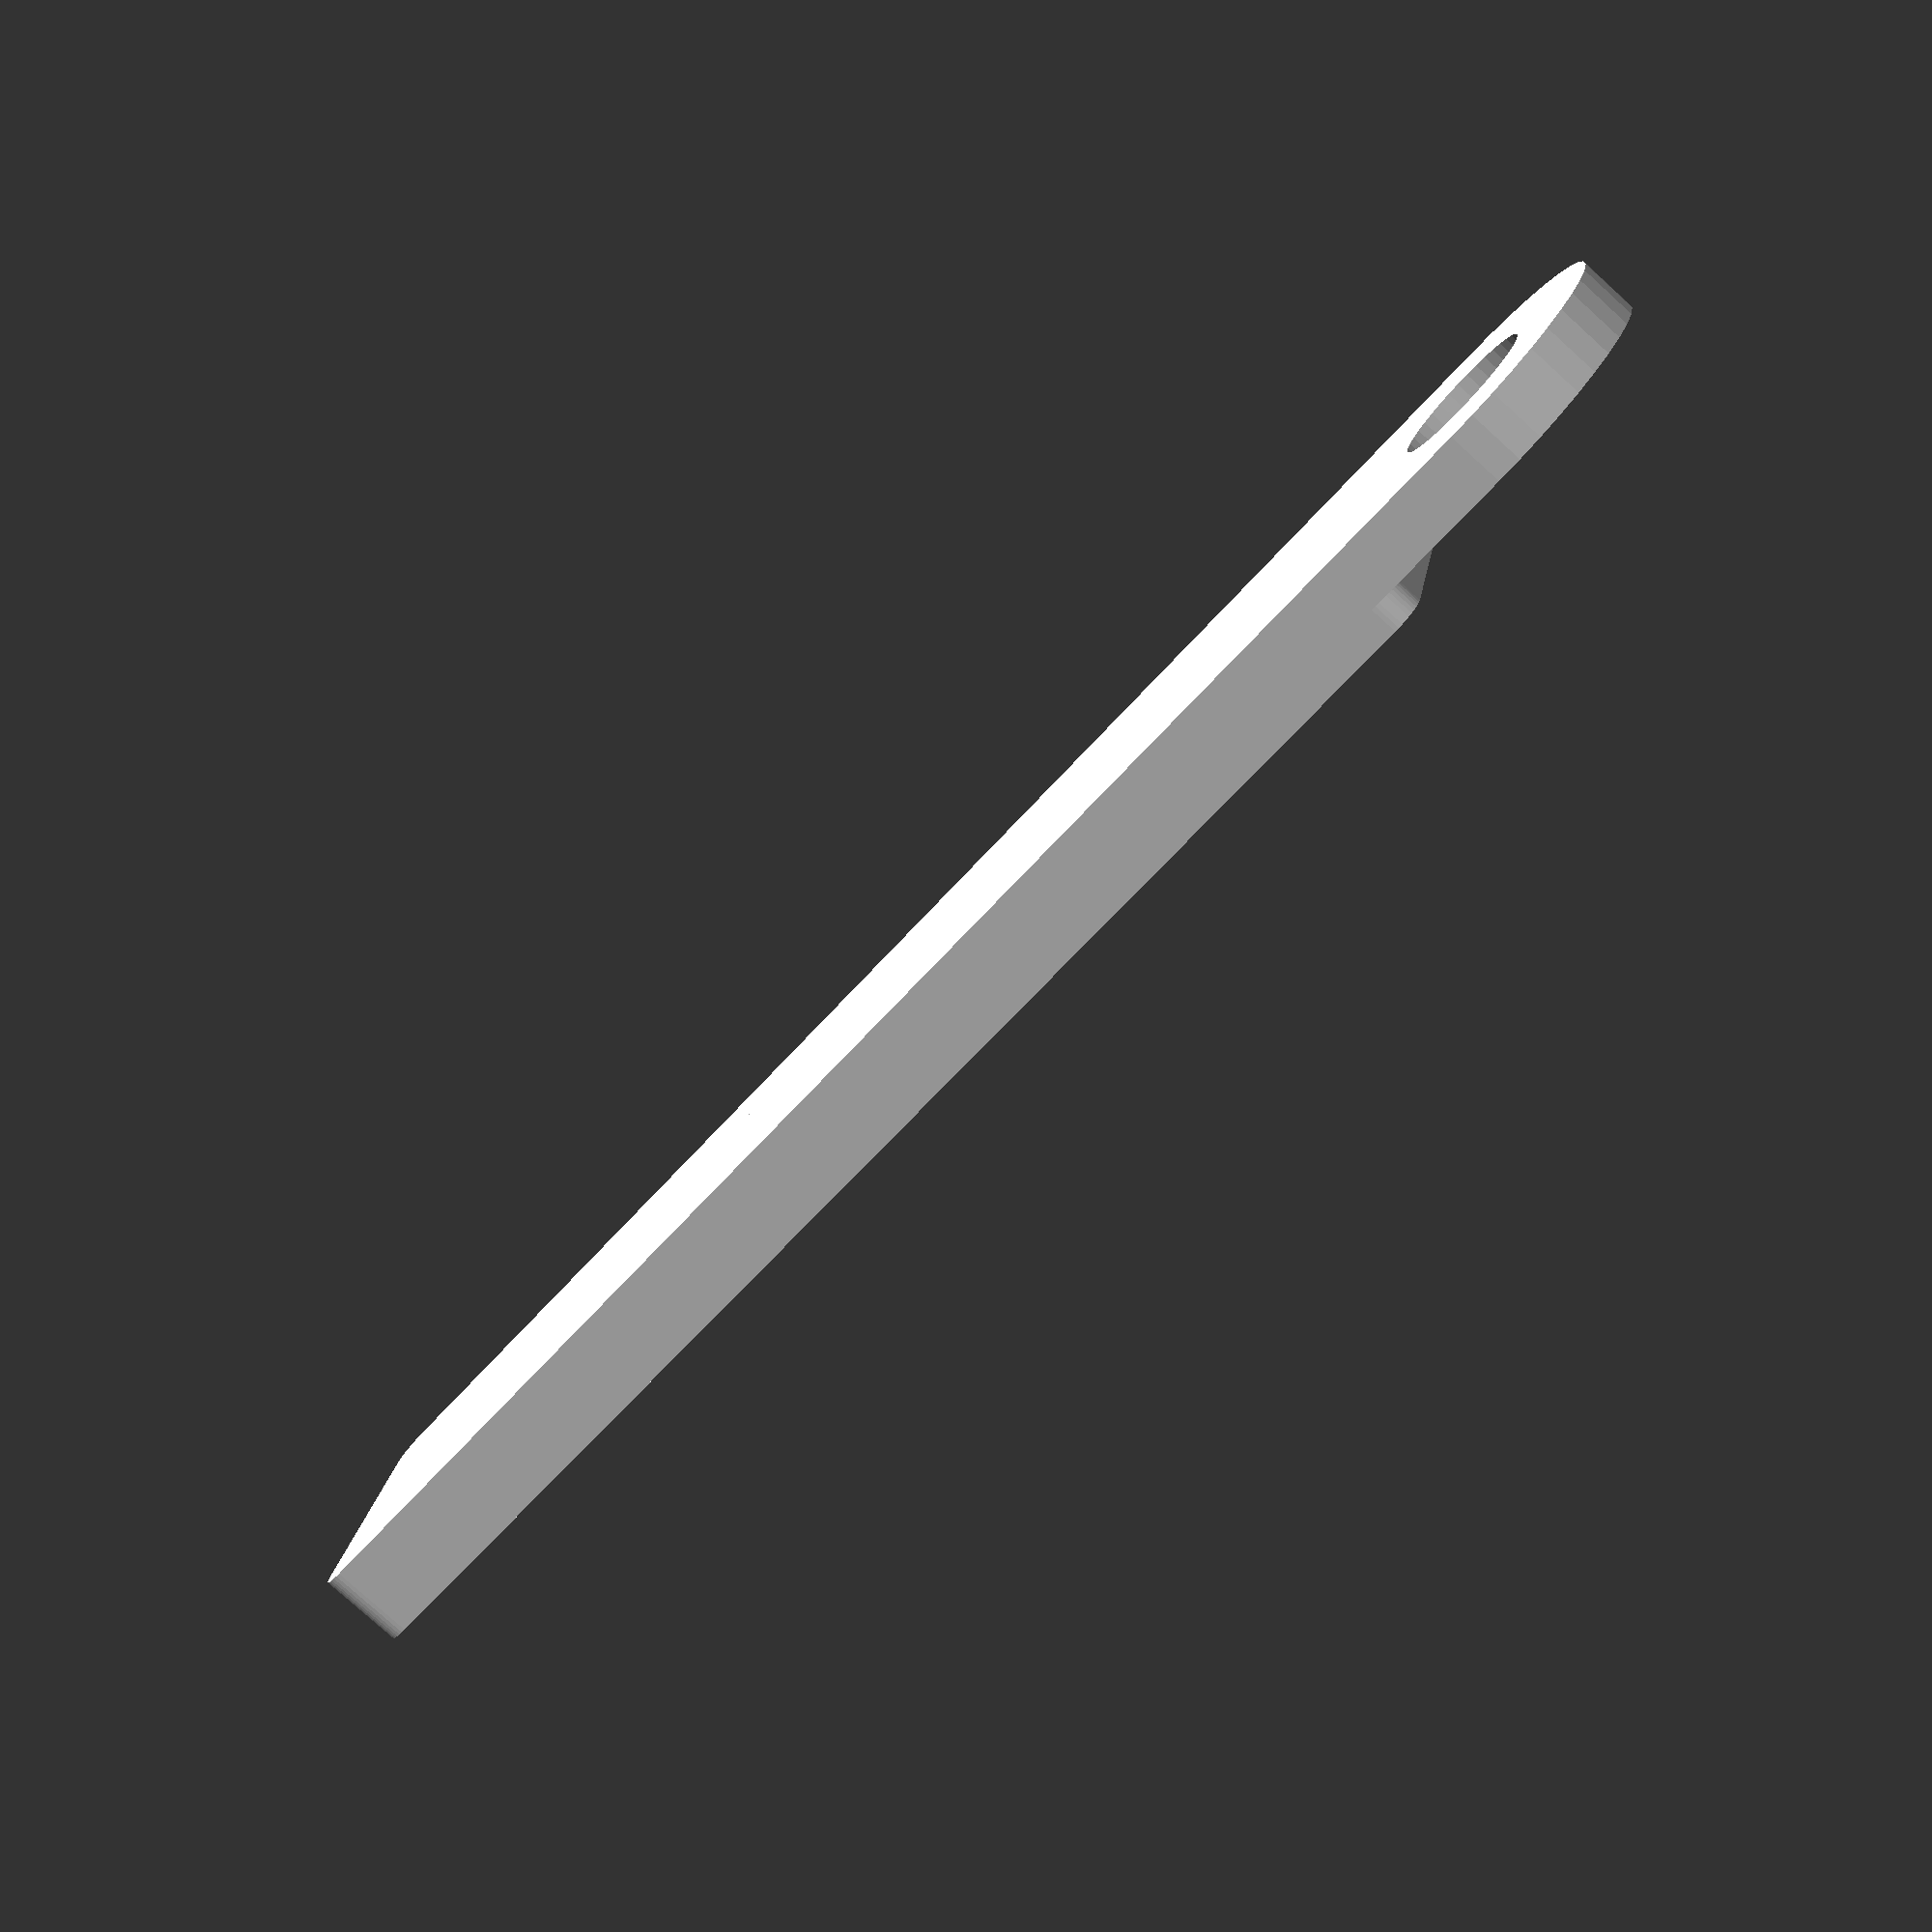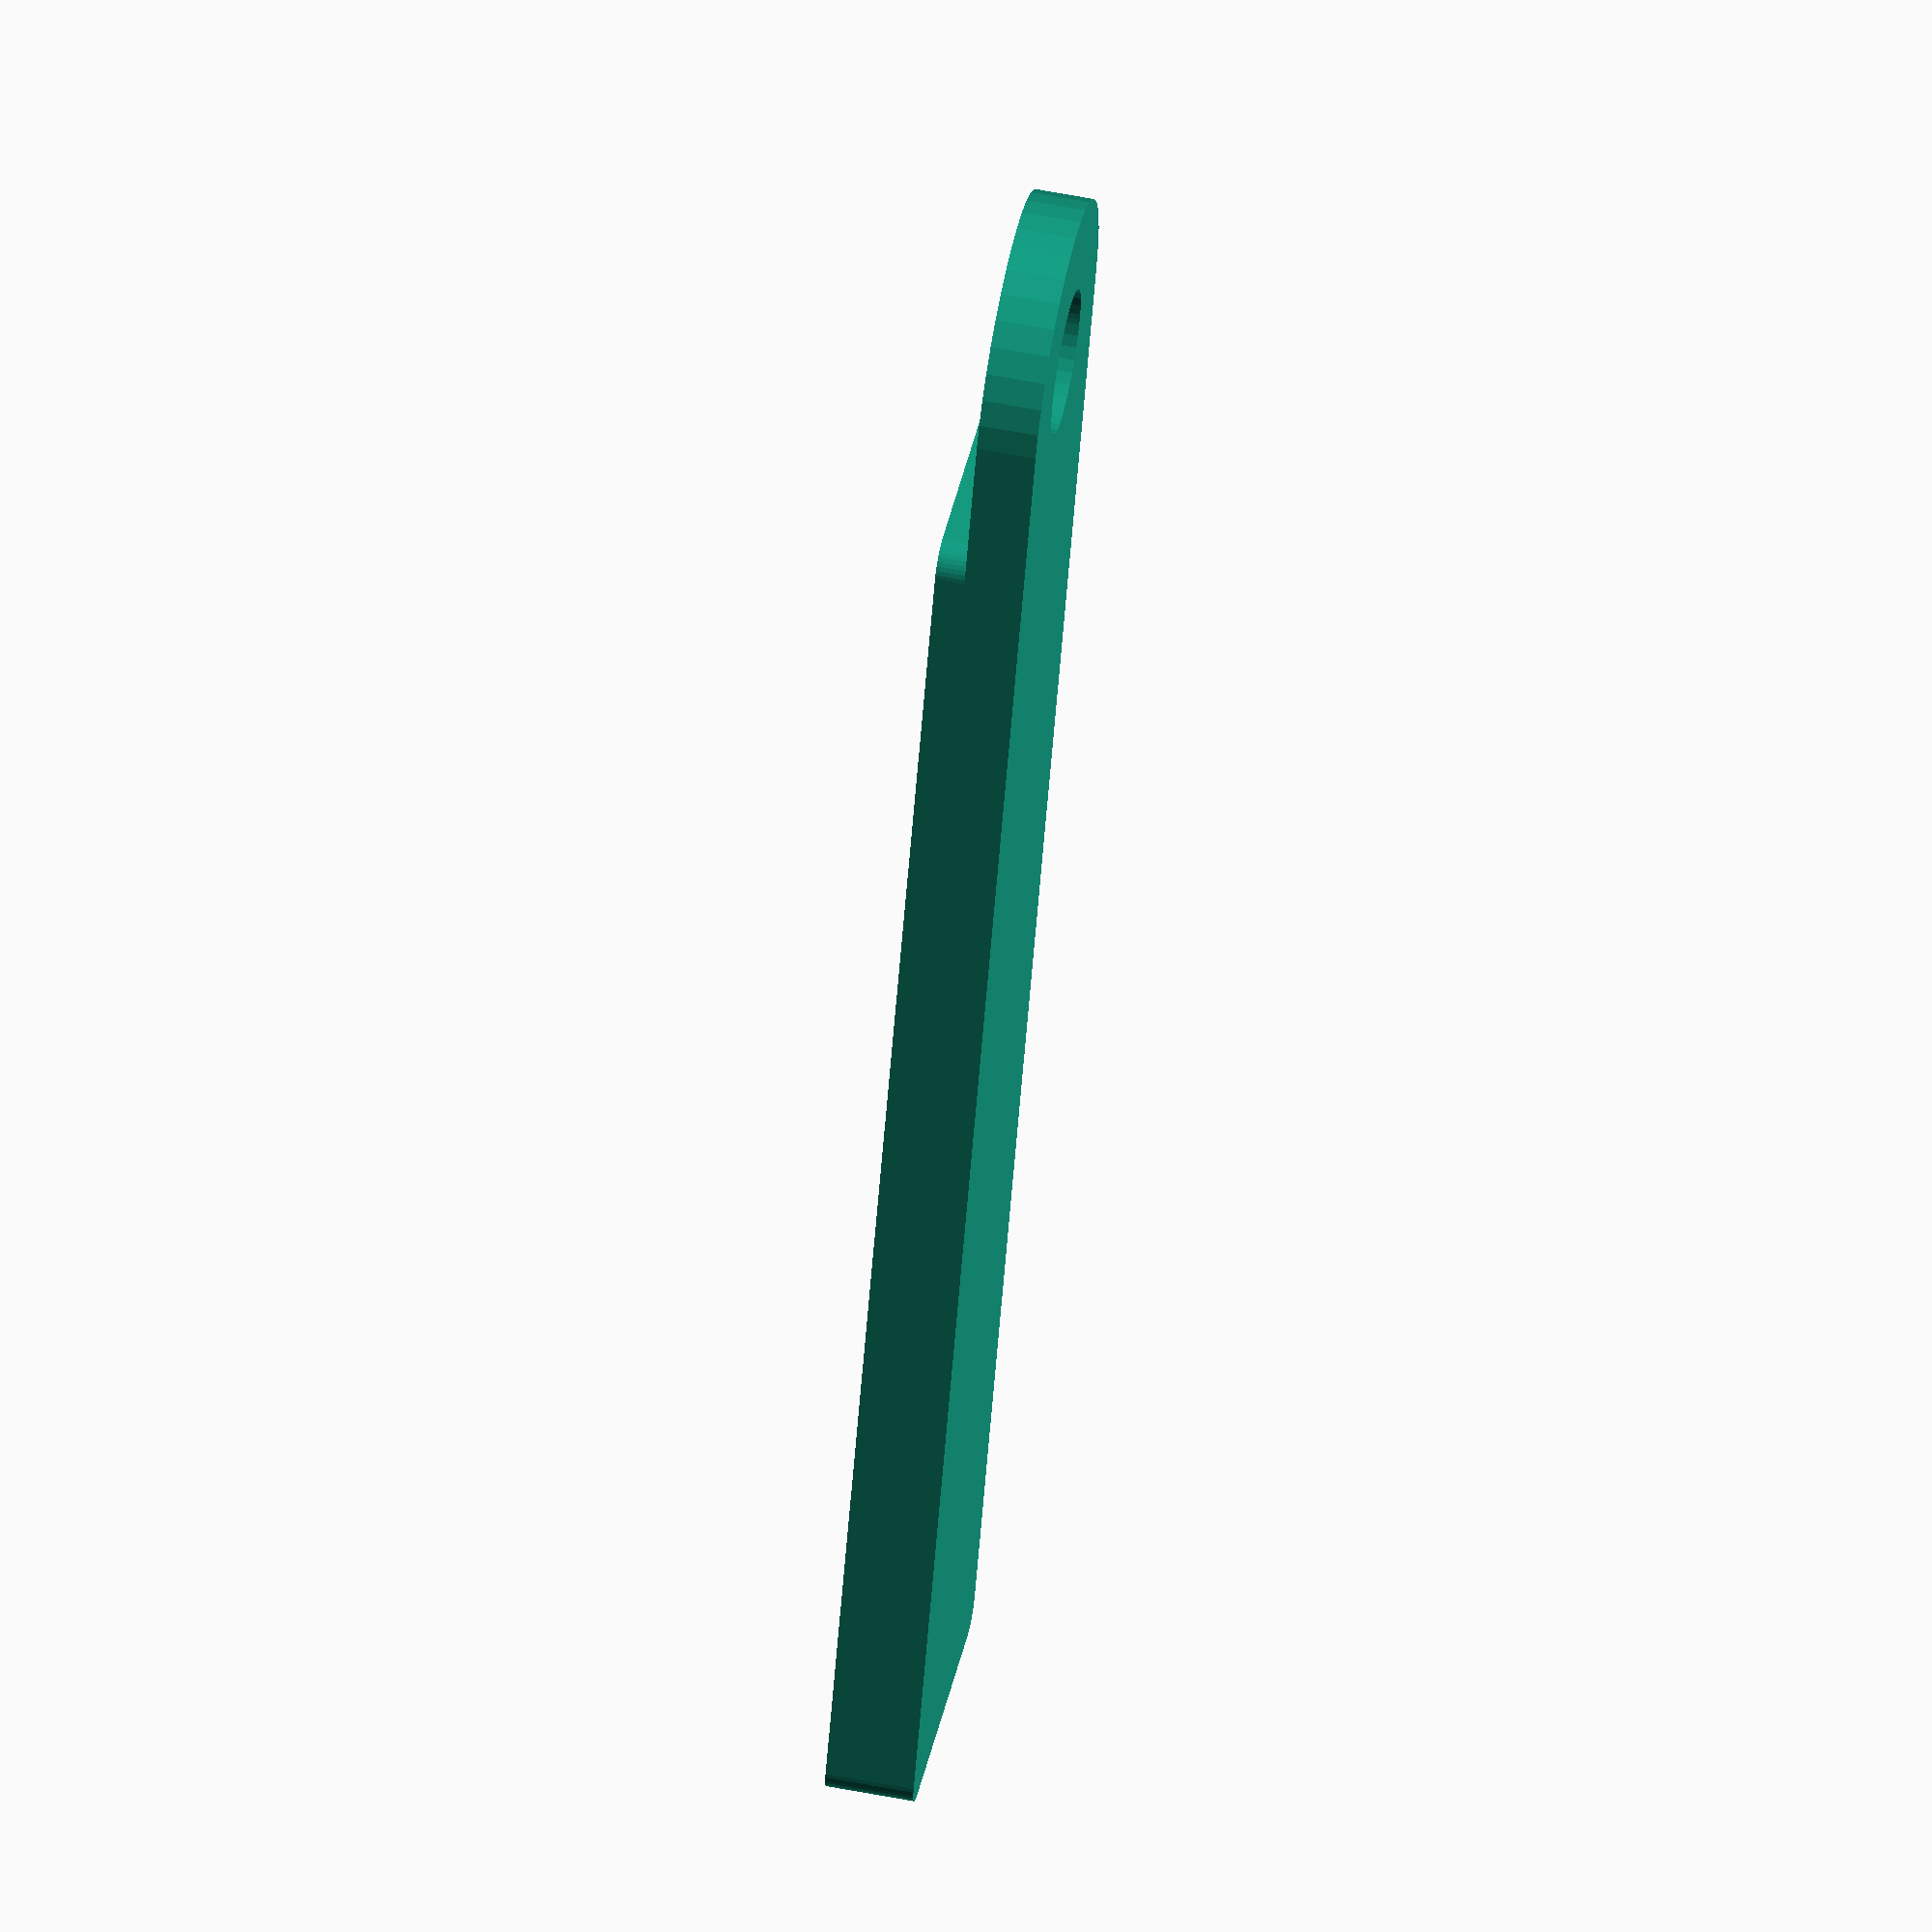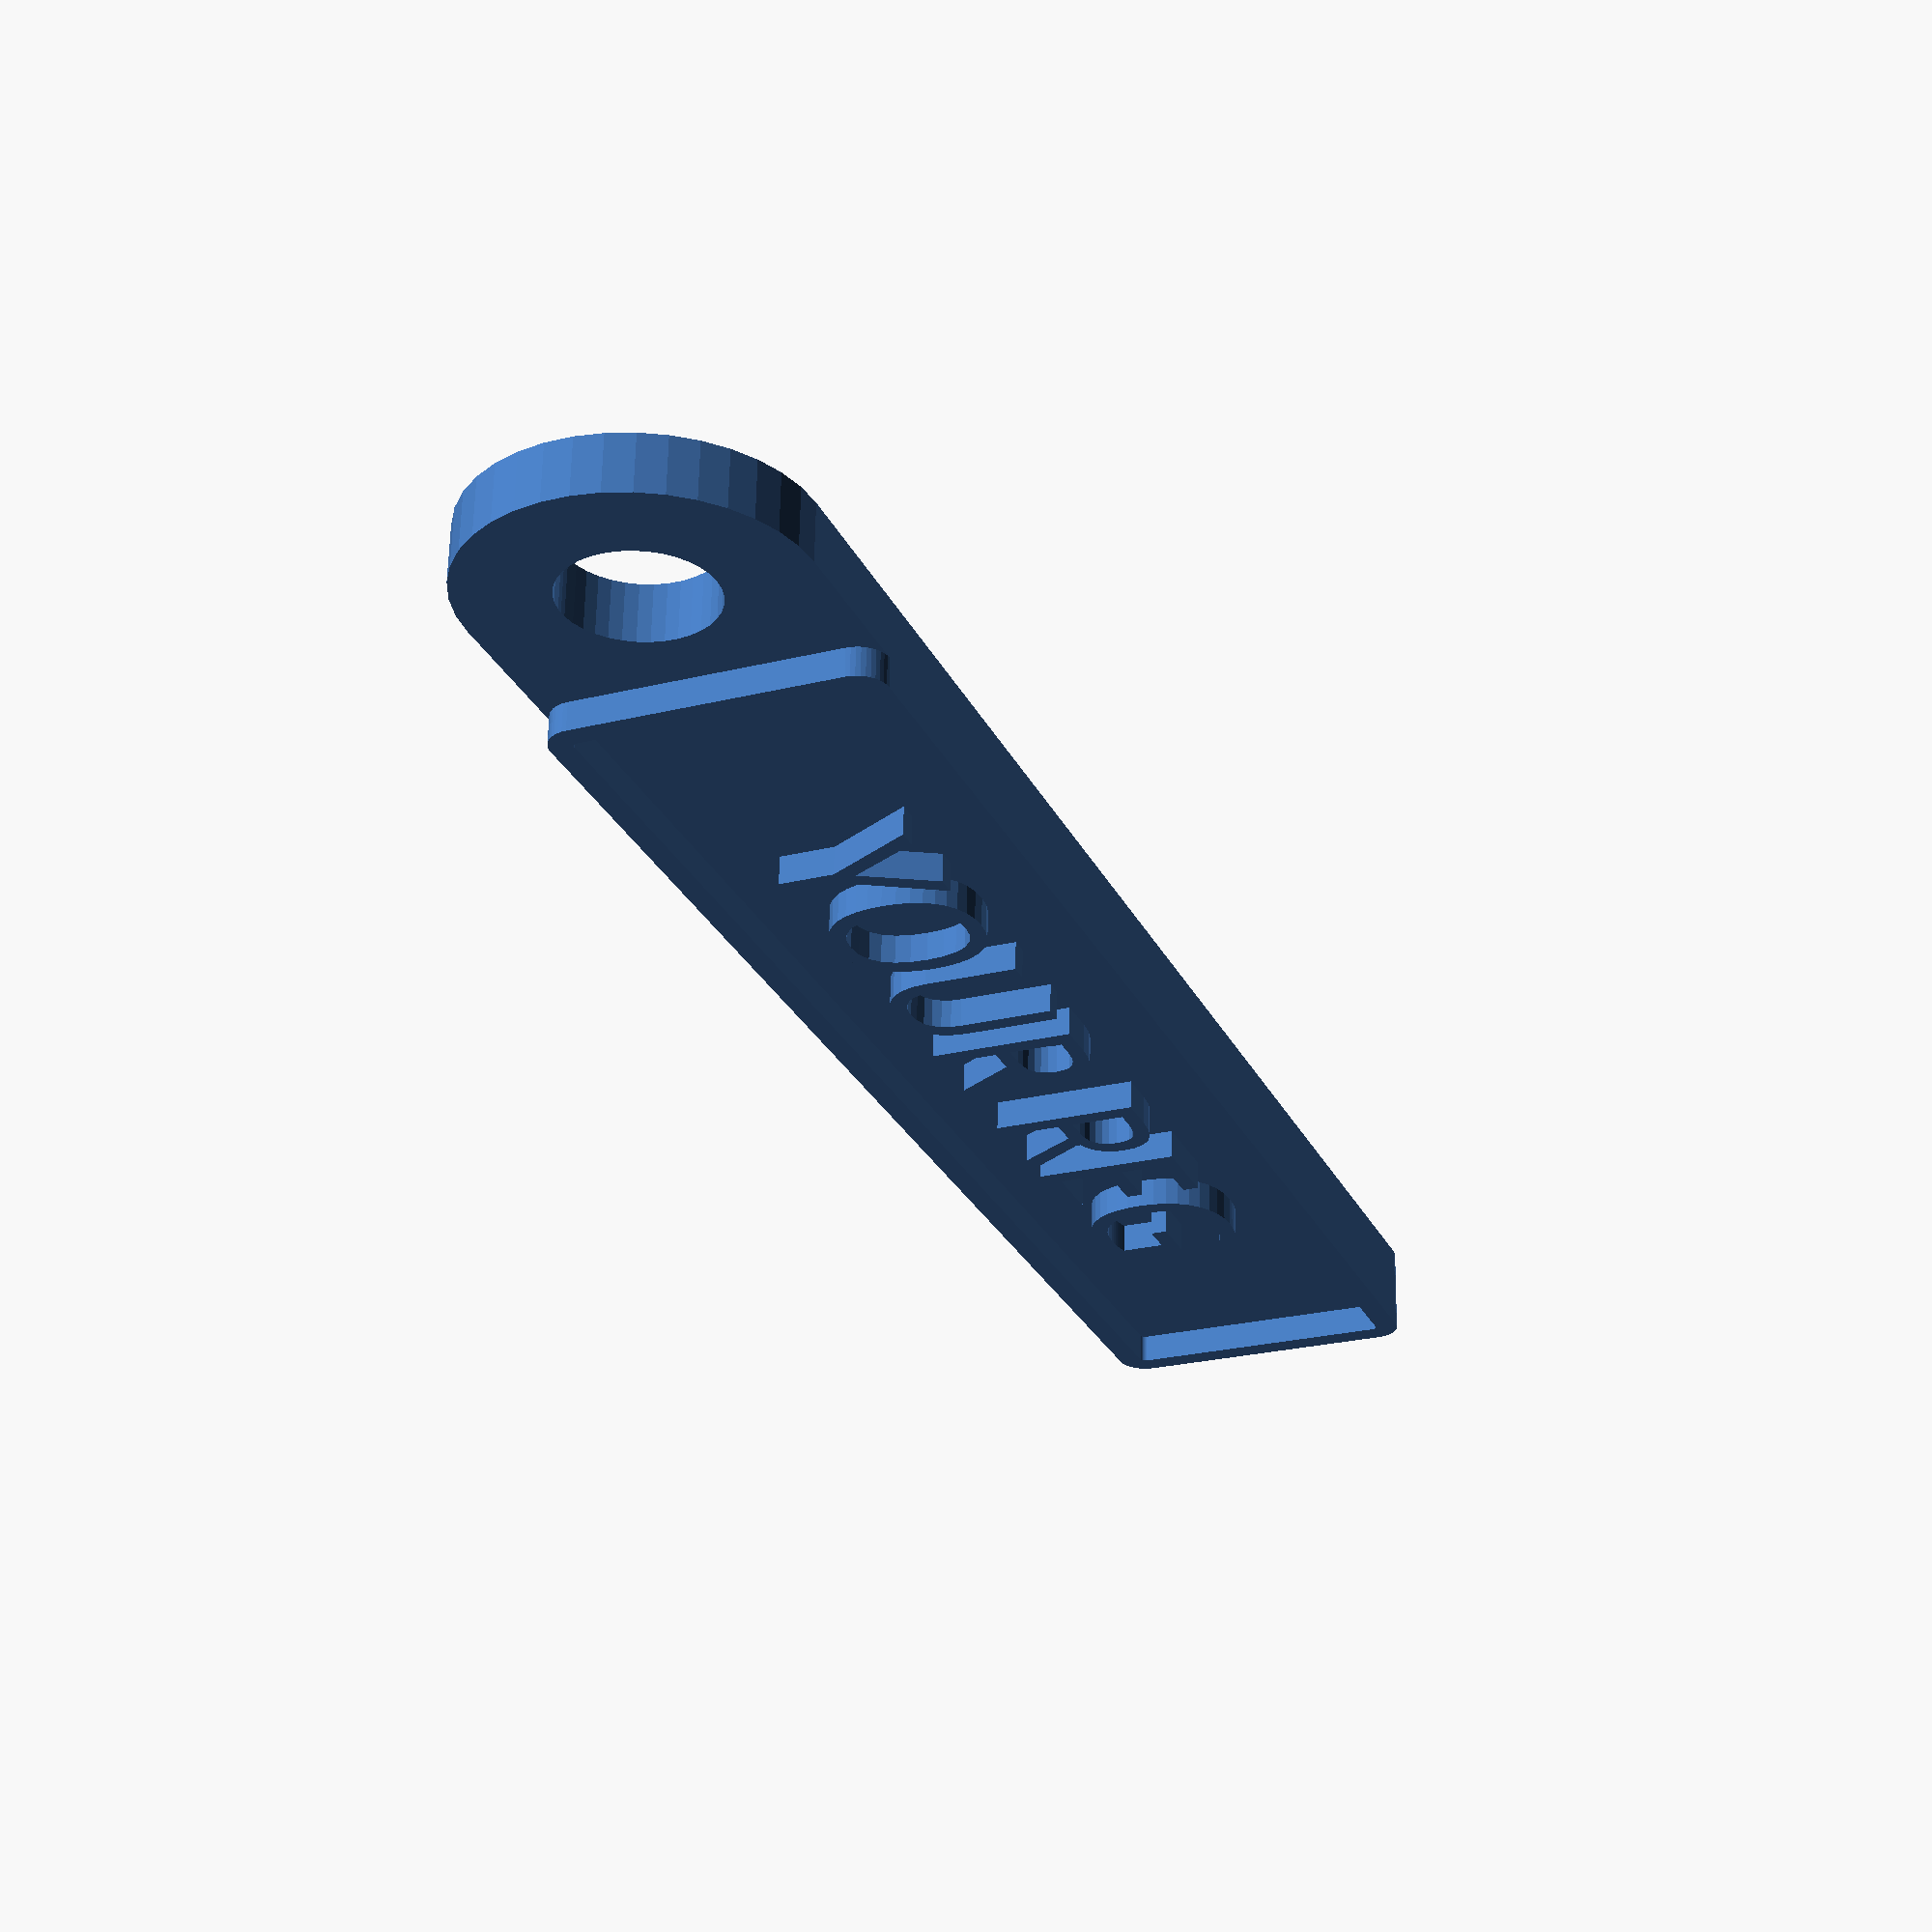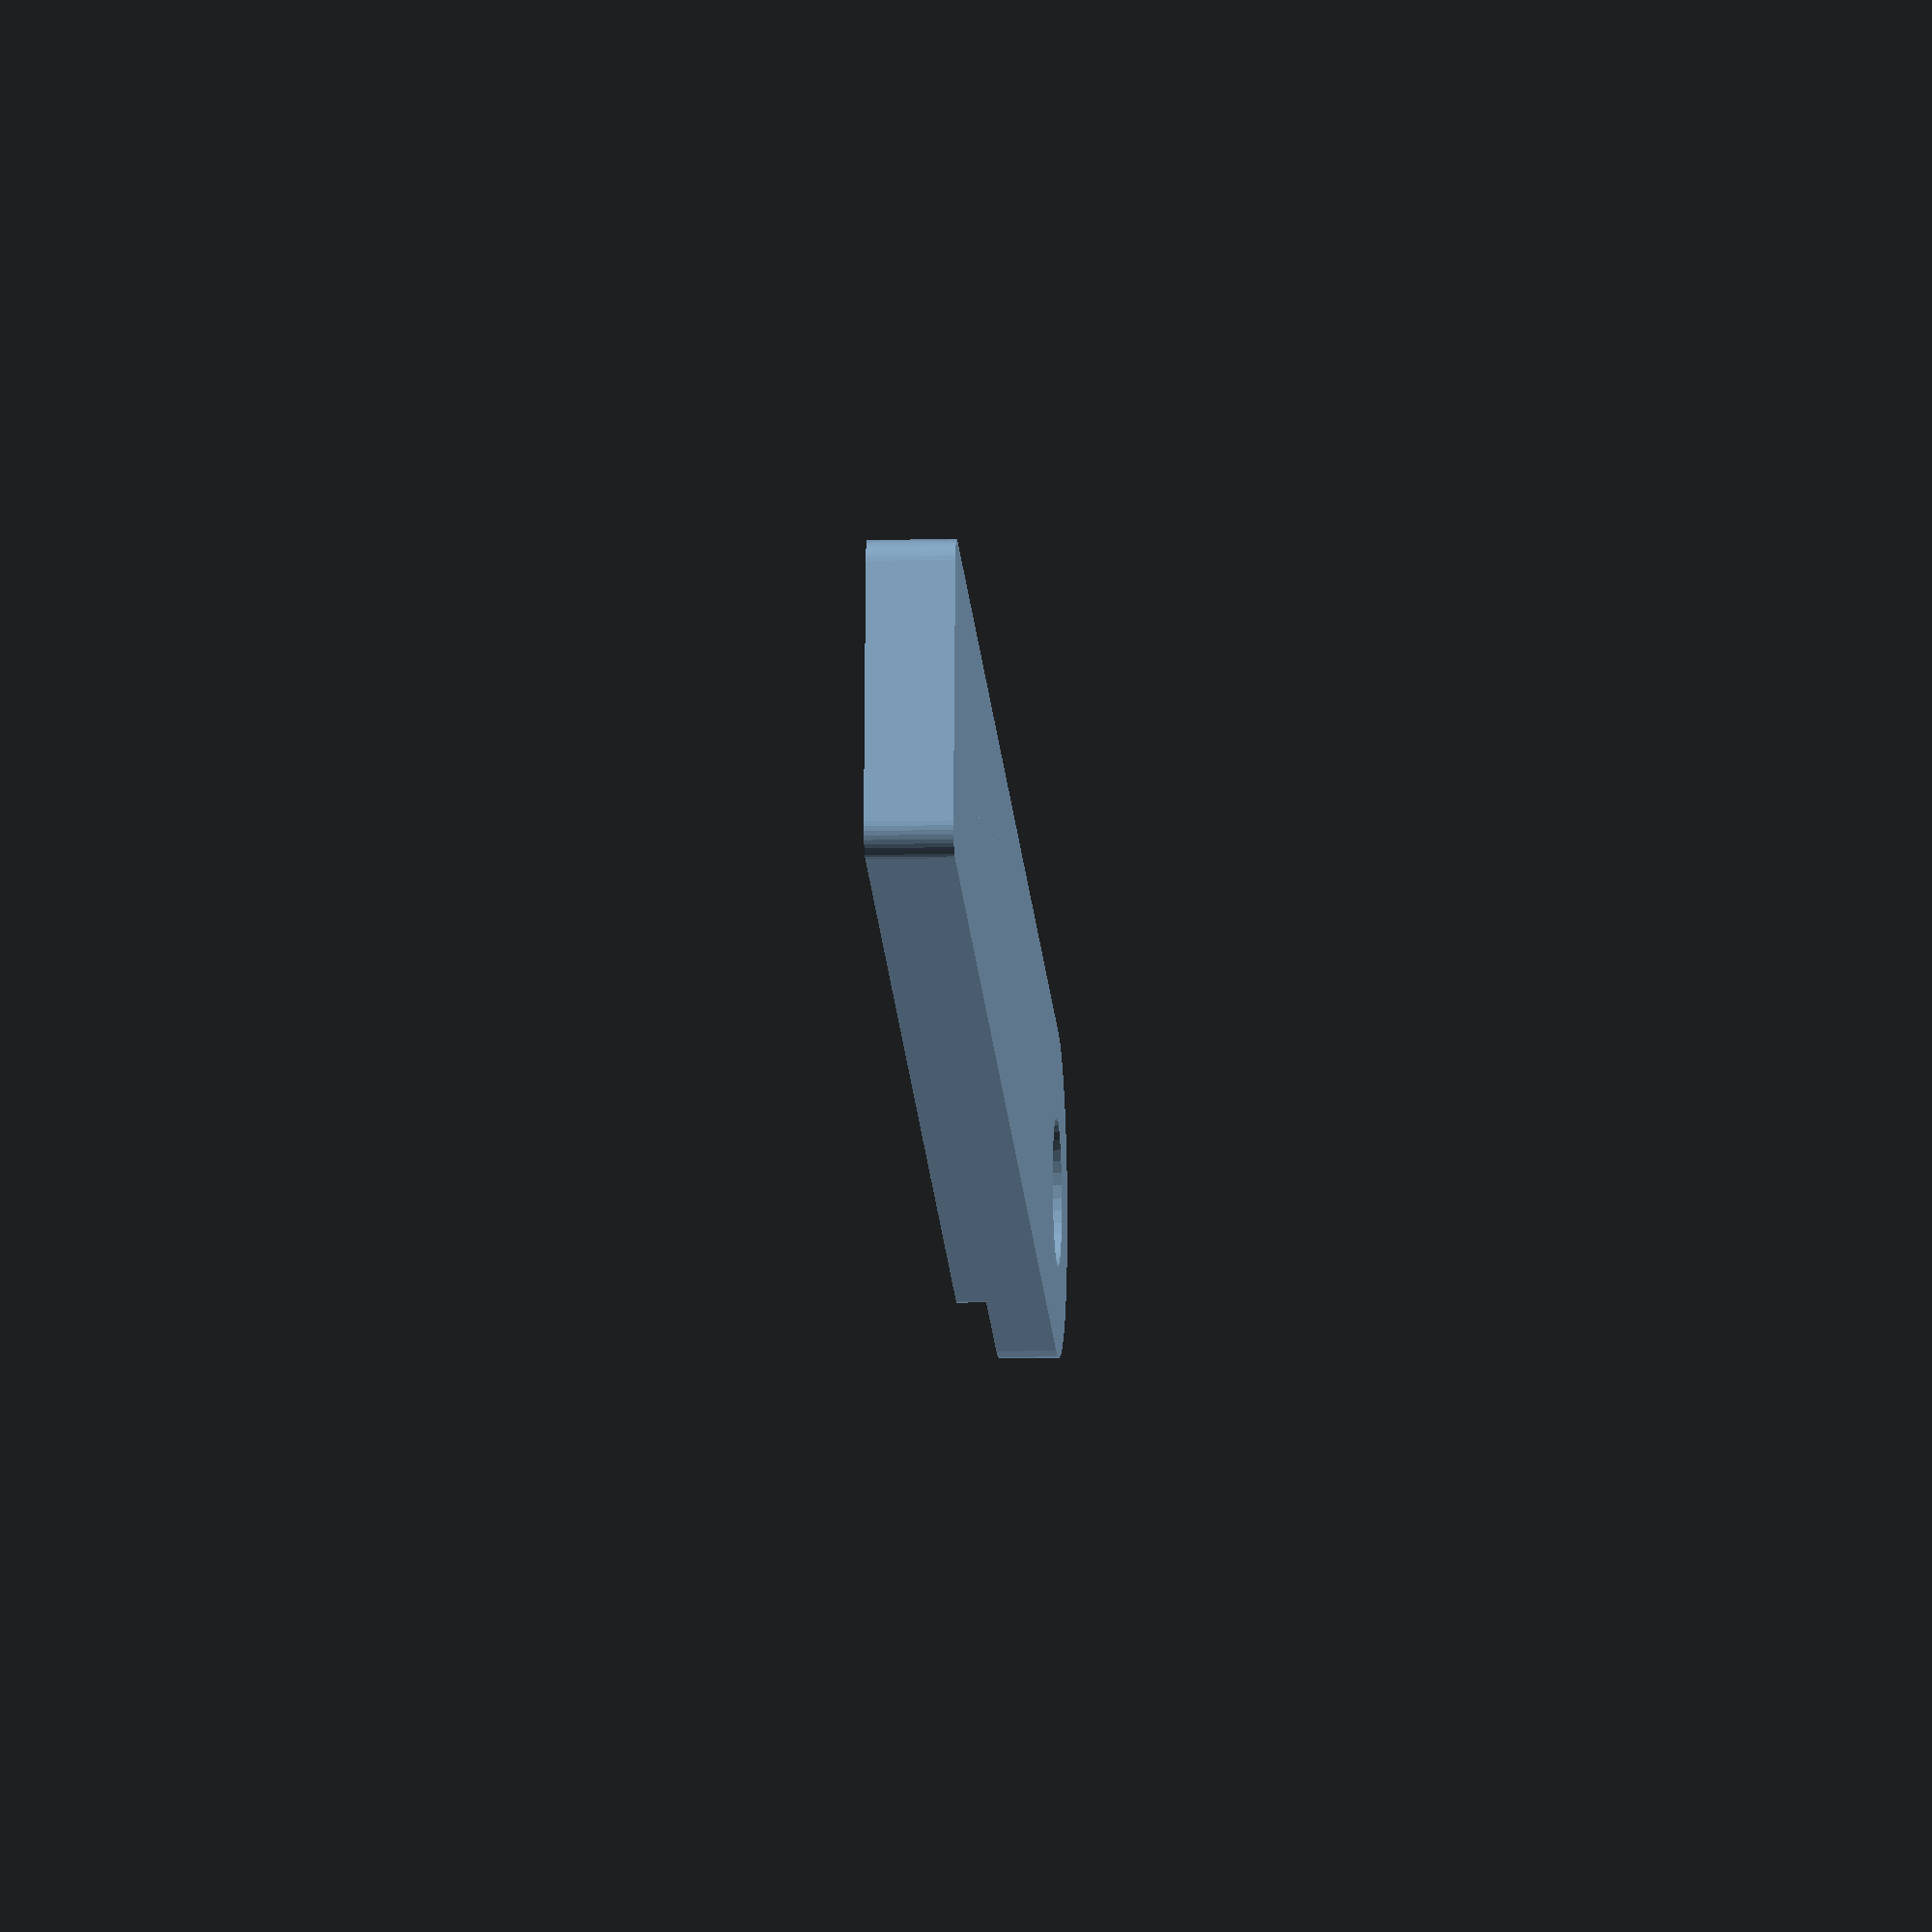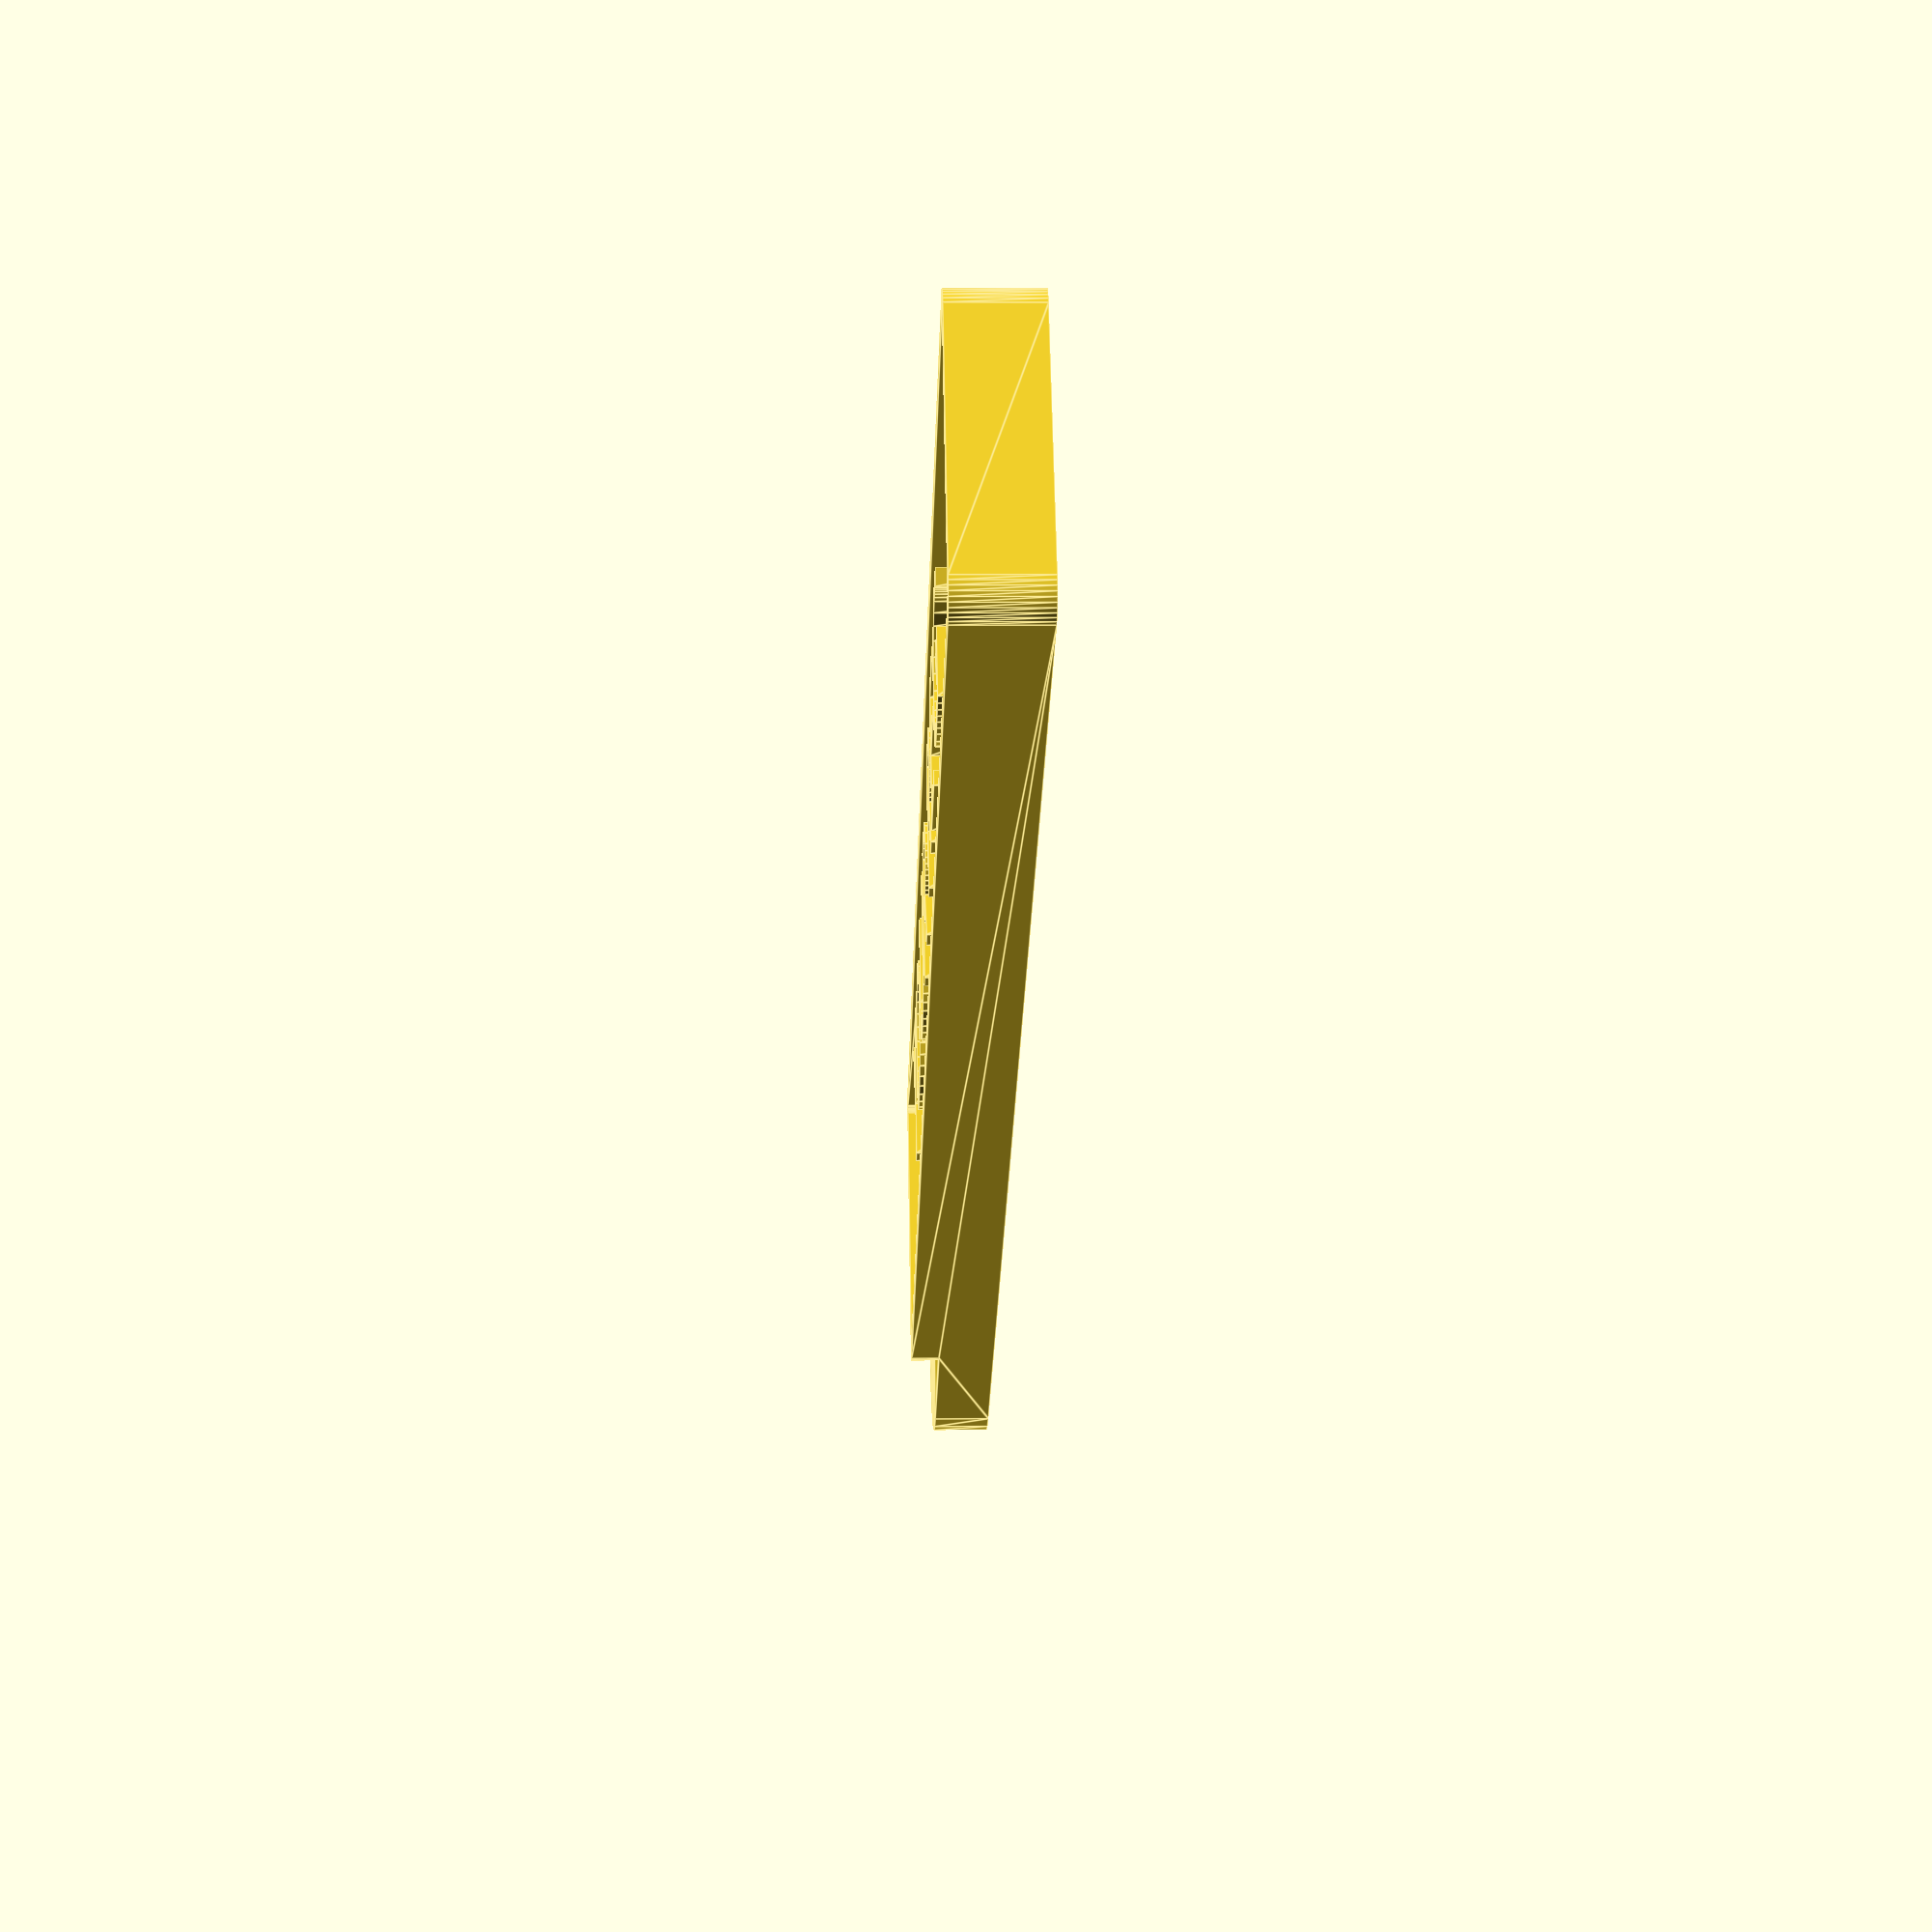
<openscad>
/* [Registration Plate] */

// Registration Plate Number
Registration = "YOUR REG";
font = "REGISTRATION PLATE UK:style=Regular";

 translate([36,5.55,0]) {
    linear_extrude(height = 3) {
        text(text = str(Registration), font = font, size = 5, valign = "center", halign = "center");
    }
}

 module object1(scale) {polyhedron(
 points=[[10.19528865814209,1.0000009536743164,3],[10.19528865814209,1.0000009536743164,2],[10.207600593566895,0.84356689453125,2],[10.19528865814209,1.0000009536743164,3],[10.207600593566895,0.84356689453125,2],[10.207600593566895,0.84356689453125,3],[10.207600593566895,0.84356689453125,3],[10.207600593566895,0.84356689453125,2],[10.244233131408691,0.6909828186035156,2],[10.207600593566895,0.84356689453125,3],[10.244233131408691,0.6909828186035156,2],[10.244233131408691,0.6909828186035156,3],[10.244233131408691,0.6909828186035156,3],[10.244233131408691,0.6909828186035156,2],[10.304283142089844,0.5460100173950195,2],[10.244233131408691,0.6909828186035156,3],[10.304283142089844,0.5460100173950195,2],[10.304283142089844,0.5460100173950195,3],[10.304283142089844,0.5460100173950195,3],[10.304283142089844,0.5460100173950195,2],[10.386273384094238,0.4122152328491211,2],[10.304283142089844,0.5460100173950195,3],[10.386273384094238,0.4122152328491211,2],[10.386273384094238,0.4122152328491211,3],[10.386273384094238,0.4122152328491211,3],[10.386273384094238,0.4122152328491211,2],[10.488182067871094,0.2928943634033203,2],[10.386273384094238,0.4122152328491211,3],[10.488182067871094,0.2928943634033203,2],[10.488182067871094,0.2928943634033203,3],[10.488182067871094,0.2928943634033203,3],[10.488182067871094,0.2928943634033203,2],[10.607502937316895,0.19098281860351562,2],[10.488182067871094,0.2928943634033203,3],[10.607502937316895,0.19098281860351562,2],[10.607502937316895,0.19098281860351562,3],[10.607502937316895,0.19098281860351562,3],[10.607502937316895,0.19098281860351562,2],[10.74129867553711,0.1089935302734375,2],[10.607502937316895,0.19098281860351562,3],[10.74129867553711,0.1089935302734375,2],[10.74129867553711,0.1089935302734375,3],[10.74129867553711,0.1089935302734375,3],[10.74129867553711,0.1089935302734375,2],[10.886272430419922,0.048943519592285156,2],[10.74129867553711,0.1089935302734375,3],[10.886272430419922,0.048943519592285156,2],[10.886272430419922,0.048943519592285156,3],[10.886272430419922,0.048943519592285156,3],[10.886272430419922,0.048943519592285156,2],[11.038854598999023,0.012312889099121094,2],[10.886272430419922,0.048943519592285156,3],[11.038854598999023,0.012312889099121094,2],[11.038854598999023,0.012312889099121094,3],[11.038854598999023,0.012312889099121094,3],[11.038854598999023,0.012312889099121094,2],[11.19528865814209,9.5367431640625e-7,2],[11.038854598999023,0.012312889099121094,3],[11.19528865814209,9.5367431640625e-7,2],[11.19528865814209,9.5367431640625e-7,3],[5.529997825622559,9.5367431640625e-7,2],[5.529997825622559,9.5367431640625e-7,-8.359222647413844e-9],[11.19528865814209,9.5367431640625e-7,2],[11.19528865814209,9.5367431640625e-7,2],[5.529997825622559,9.5367431640625e-7,-8.359222647413844e-9],[61.19528579711914,9.5367431640625e-7,-8.359222647413844e-9],[11.19528865814209,9.5367431640625e-7,2],[61.19528579711914,9.5367431640625e-7,-8.359222647413844e-9],[11.19528865814209,9.5367431640625e-7,3],[11.19528865814209,9.5367431640625e-7,3],[61.19528579711914,9.5367431640625e-7,-8.359222647413844e-9],[61.19528579711914,9.5367431640625e-7,3],[61.19528579711914,9.5367431640625e-7,3],[61.19528579711914,9.5367431640625e-7,-8.359222647413844e-9],[61.35171890258789,0.012312889099121094,-7.821029157639714e-9],[61.19528579711914,9.5367431640625e-7,3],[61.35171890258789,0.012312889099121094,-7.821029157639714e-9],[61.35171890258789,0.012312889099121094,3],[61.35171890258789,0.012312889099121094,3],[61.35171890258789,0.012312889099121094,-7.821029157639714e-9],[61.50430679321289,0.048943519592285156,-6.219863735168474e-9],[61.35171890258789,0.012312889099121094,3],[61.50430679321289,0.048943519592285156,-6.219863735168474e-9],[61.50430679321289,0.048943519592285156,3],[61.50430679321289,0.048943519592285156,3],[61.50430679321289,0.048943519592285156,-6.219863735168474e-9],[61.64927673339844,0.1089935302734375,-3.595005182432942e-9],[61.50430679321289,0.048943519592285156,3],[61.64927673339844,0.1089935302734375,-3.595005182432942e-9],[61.64927673339844,0.1089935302734375,3],[61.64927673339844,0.1089935302734375,3],[61.64927673339844,0.1089935302734375,-3.595005182432942e-9],[61.78307342529297,0.19098281860351562,-1.1141310096718371e-11],[61.64927673339844,0.1089935302734375,3],[61.78307342529297,0.19098281860351562,-1.1141310096718371e-11],[61.78307342529297,0.19098281860351562,3],[61.78307342529297,0.19098281860351562,3],[61.78307342529297,0.19098281860351562,-1.1141310096718371e-11],[61.90239334106445,0.2928943634033203,4.443563739187084e-9],[61.78307342529297,0.19098281860351562,3],[61.90239334106445,0.2928943634033203,4.443563739187084e-9],[61.90239334106445,0.2928943634033203,3],[61.90239334106445,0.2928943634033203,3],[61.90239334106445,0.2928943634033203,4.443563739187084e-9],[62.004302978515625,0.4122152328491211,9.659231636760524e-9],[61.90239334106445,0.2928943634033203,3],[62.004302978515625,0.4122152328491211,9.659231636760524e-9],[62.004302978515625,0.4122152328491211,3],[62.004302978515625,0.4122152328491211,3],[62.004302978515625,0.4122152328491211,9.659231636760524e-9],[62.0862922668457,0.5460100173950195,1.5507595207964187e-8],[62.004302978515625,0.4122152328491211,3],[62.0862922668457,0.5460100173950195,1.5507595207964187e-8],[62.0862922668457,0.5460100173950195,3],[62.0862922668457,0.5460100173950195,3],[62.0862922668457,0.5460100173950195,1.5507595207964187e-8],[62.14634323120117,0.6909828186035156,2.1844556385985925e-8],[62.0862922668457,0.5460100173950195,3],[62.14634323120117,0.6909828186035156,2.1844556385985925e-8],[62.14634323120117,0.6909828186035156,3],[62.14634323120117,0.6909828186035156,3],[62.14634323120117,0.6909828186035156,2.1844556385985925e-8],[62.18297576904297,0.84356689453125,2.8514222094599972e-8],[62.14634323120117,0.6909828186035156,3],[62.18297576904297,0.84356689453125,2.8514222094599972e-8],[62.18297576904297,0.84356689453125,3],[62.18297576904297,0.84356689453125,3],[62.18297576904297,0.84356689453125,2.8514222094599972e-8],[62.19528579711914,1.0000009536743164,3.535217274475144e-8],[62.18297576904297,0.84356689453125,3],[62.19528579711914,1.0000009536743164,3.535217274475144e-8],[62.19528579711914,1.0000009536743164,3],[62.19528579711914,10.100000381469727,3.000000476837158],[62.19528579711914,1.0000009536743164,3],[62.19528579711914,10.100000381469727,4.3312579123266914e-7],[62.19528579711914,10.100000381469727,4.3312579123266914e-7],[62.19528579711914,1.0000009536743164,3],[62.19528579711914,1.0000009536743164,3.535217274475144e-8],[62.19528579711914,10.100000381469727,3.000000476837158],[62.19528579711914,10.100000381469727,4.3312579123266914e-7],[62.18297576904297,10.25643539428711,4.399637418828206e-7],[62.19528579711914,10.100000381469727,3.000000476837158],[62.18297576904297,10.25643539428711,4.399637418828206e-7],[62.18297576904297,10.256434440612793,3.000000476837158],[62.18297576904297,10.256434440612793,3.000000476837158],[62.18297576904297,10.25643539428711,4.399637418828206e-7],[62.14634323120117,10.409017562866211,4.466333507480158e-7],[62.18297576904297,10.256434440612793,3.000000476837158],[62.14634323120117,10.409017562866211,4.466333507480158e-7],[62.14634323120117,10.409017562866211,3.000000476837158],[62.14634323120117,10.409017562866211,3.000000476837158],[62.14634323120117,10.409017562866211,4.466333507480158e-7],[62.0862922668457,10.553991317749023,4.5297034034774697e-7],[62.14634323120117,10.409017562866211,3.000000476837158],[62.0862922668457,10.553991317749023,4.5297034034774697e-7],[62.0862922668457,10.553991317749023,3.000000476837158],[62.0862922668457,10.553991317749023,3.000000476837158],[62.0862922668457,10.553991317749023,4.5297034034774697e-7],[62.004302978515625,10.687786102294922,4.588186754972412e-7],[62.0862922668457,10.553991317749023,3.000000476837158],[62.004302978515625,10.687786102294922,4.588186754972412e-7],[62.004302978515625,10.687786102294922,3.000000476837158],[62.004302978515625,10.687786102294922,3.000000476837158],[62.004302978515625,10.687786102294922,4.588186754972412e-7],[61.90239334106445,10.807106971740723,4.640344002382335e-7],[62.004302978515625,10.687786102294922,3.000000476837158],[61.90239334106445,10.807106971740723,4.640344002382335e-7],[61.90239334106445,10.807106971740723,3.000000476837158],[61.90239334106445,10.807106971740723,3.000000476837158],[61.90239334106445,10.807106971740723,4.640344002382335e-7],[61.78307342529297,10.909017562866211,4.68489020022389e-7],[61.90239334106445,10.807106971740723,3.000000476837158],[61.78307342529297,10.909017562866211,4.68489020022389e-7],[61.78307342529297,10.909017562866211,3.000000476837158],[61.78307342529297,10.909017562866211,3.000000476837158],[61.78307342529297,10.909017562866211,4.68489020022389e-7],[61.64927673339844,10.991006851196289,4.7207291231643467e-7],[61.78307342529297,10.909017562866211,3.000000476837158],[61.64927673339844,10.991006851196289,4.7207291231643467e-7],[61.64927673339844,10.991006851196289,3.000000476837158],[61.64927673339844,10.991006851196289,3.000000476837158],[61.64927673339844,10.991006851196289,4.7207291231643467e-7],[61.50430679321289,11.051056861877441,4.746977708691702e-7],[61.64927673339844,10.991006851196289,3.000000476837158],[61.50430679321289,11.051056861877441,4.746977708691702e-7],[61.50430679321289,11.051056861877441,3.000000476837158],[61.50430679321289,11.051056861877441,3.000000476837158],[61.50430679321289,11.051056861877441,4.746977708691702e-7],[61.35171890258789,11.087688446044922,4.762989931350603e-7],[61.50430679321289,11.051056861877441,3.000000476837158],[61.35171890258789,11.087688446044922,4.762989931350603e-7],[61.35171890258789,11.087688446044922,3.000000476837158],[61.35171890258789,11.087688446044922,3.000000476837158],[61.35171890258789,11.087688446044922,4.762989931350603e-7],[61.19528579711914,11.100000381469727,4.76837158203125e-7],[61.35171890258789,11.087688446044922,3.000000476837158],[61.19528579711914,11.100000381469727,4.76837158203125e-7],[61.19528579711914,11.100000381469727,3.000000476837158],[5.529997825622559,11.100000381469727,4.76837158203125e-7],[5.529997825622559,11.100000381469727,2.000000476837158],[11.19528865814209,11.100000381469727,2.000000476837158],[11.19528865814209,11.100000381469727,3.000000476837158],[61.19528579711914,11.100000381469727,3.000000476837158],[11.19528865814209,11.100000381469727,2.000000476837158],[11.19528865814209,11.100000381469727,2.000000476837158],[61.19528579711914,11.100000381469727,3.000000476837158],[61.19528579711914,11.100000381469727,4.76837158203125e-7],[11.19528865814209,11.100000381469727,2.000000476837158],[61.19528579711914,11.100000381469727,4.76837158203125e-7],[5.529997825622559,11.100000381469727,4.76837158203125e-7],[11.19528865814209,11.100000381469727,3.000000476837158],[11.19528865814209,11.100000381469727,2.000000476837158],[11.038854598999023,11.087688446044922,2.000000476837158],[11.19528865814209,11.100000381469727,3.000000476837158],[11.038854598999023,11.087688446044922,2.000000476837158],[11.038854598999023,11.087688446044922,3.000000476837158],[11.038854598999023,11.087688446044922,3.000000476837158],[11.038854598999023,11.087688446044922,2.000000476837158],[10.886272430419922,11.051056861877441,2.000000476837158],[11.038854598999023,11.087688446044922,3.000000476837158],[10.886272430419922,11.051056861877441,2.000000476837158],[10.886272430419922,11.051056861877441,3.000000476837158],[10.886272430419922,11.051056861877441,3.000000476837158],[10.886272430419922,11.051056861877441,2.000000476837158],[10.74129867553711,10.991006851196289,2.000000476837158],[10.886272430419922,11.051056861877441,3.000000476837158],[10.74129867553711,10.991006851196289,2.000000476837158],[10.74129867553711,10.991006851196289,3.000000476837158],[10.74129867553711,10.991006851196289,3.000000476837158],[10.74129867553711,10.991006851196289,2.000000476837158],[10.607502937316895,10.909017562866211,2.000000476837158],[10.74129867553711,10.991006851196289,3.000000476837158],[10.607502937316895,10.909017562866211,2.000000476837158],[10.607502937316895,10.909017562866211,3.000000476837158],[10.607502937316895,10.909017562866211,3.000000476837158],[10.607502937316895,10.909017562866211,2.000000476837158],[10.488182067871094,10.807106971740723,2.000000476837158],[10.607502937316895,10.909017562866211,3.000000476837158],[10.488182067871094,10.807106971740723,2.000000476837158],[10.488182067871094,10.807106971740723,3.000000476837158],[10.488182067871094,10.807106971740723,3.000000476837158],[10.488182067871094,10.807106971740723,2.000000476837158],[10.386273384094238,10.687786102294922,2.000000476837158],[10.488182067871094,10.807106971740723,3.000000476837158],[10.386273384094238,10.687786102294922,2.000000476837158],[10.386273384094238,10.687786102294922,3.000000476837158],[10.386273384094238,10.687786102294922,3.000000476837158],[10.386273384094238,10.687786102294922,2.000000476837158],[10.304283142089844,10.553991317749023,2.000000476837158],[10.386273384094238,10.687786102294922,3.000000476837158],[10.304283142089844,10.553991317749023,2.000000476837158],[10.304283142089844,10.553991317749023,3.000000476837158],[10.304283142089844,10.553991317749023,3.000000476837158],[10.304283142089844,10.553991317749023,2.000000476837158],[10.244233131408691,10.409017562866211,2.000000476837158],[10.304283142089844,10.553991317749023,3.000000476837158],[10.244233131408691,10.409017562866211,2.000000476837158],[10.244233131408691,10.409017562866211,3.000000476837158],[10.244233131408691,10.409017562866211,3.000000476837158],[10.244233131408691,10.409017562866211,2.000000476837158],[10.207600593566895,10.256434440612793,2.000000476837158],[10.244233131408691,10.409017562866211,3.000000476837158],[10.207600593566895,10.256434440612793,2.000000476837158],[10.207600593566895,10.256434440612793,3.000000476837158],[10.207600593566895,10.256434440612793,3.000000476837158],[10.207600593566895,10.256434440612793,2.000000476837158],[10.19528865814209,10.100000381469727,2.000000476837158],[10.207600593566895,10.256434440612793,3.000000476837158],[10.19528865814209,10.100000381469727,2.000000476837158],[10.19528865814209,10.100000381469727,3.000000476837158],[10.19528865814209,1.0000009536743164,2],[10.19528865814209,1.0000009536743164,3],[10.19528865814209,10.100000381469727,2.000000476837158],[10.19528865814209,10.100000381469727,2.000000476837158],[10.19528865814209,1.0000009536743164,3],[10.19528865814209,10.100000381469727,3.000000476837158],[7.53999137878418,4.063417911529541,1.6925835666370403e-7],[7.762312889099121,4.424490928649902,1.8504138665775827e-7],[61.19528579711914,9.5367431640625e-7,-8.359222647413844e-9],[61.19528579711914,11.100000381469727,4.76837158203125e-7],[7.849721431732178,6.482141494750977,2.7498413146531675e-7],[7.658822536468506,6.860768795013428,2.915344623488636e-7],[61.35171890258789,11.087688446044922,4.762989931350603e-7],[61.50430679321289,11.051056861877441,4.746977708691702e-7],[8.027745246887207,5.656103134155273,2.3887685074441833e-7],[7.658822536468506,6.860768795013428,2.915344623488636e-7],[7.406680107116699,7.201687335968018,3.0643647619399417e-7],[61.19528579711914,11.100000381469727,4.76837158203125e-7],[61.19528579711914,11.100000381469727,4.76837158203125e-7],[7.406680107116699,7.201687335968018,3.0643647619399417e-7],[7.10054874420166,7.495090007781982,3.192615167790791e-7],[61.19528579711914,11.100000381469727,4.76837158203125e-7],[7.10054874420166,7.495090007781982,3.192615167790791e-7],[5.529997825622559,11.100000381469727,4.76837158203125e-7],[5.529997825622559,11.100000381469727,4.76837158203125e-7],[7.10054874420166,7.495090007781982,3.192615167790791e-7],[6.749237060546875,7.7325358390808105,3.296406134722929e-7],[5.529997825622559,11.100000381469727,4.76837158203125e-7],[6.749237060546875,7.7325358390808105,3.296406134722929e-7],[6.362848281860352,7.907194137573242,3.372751393726503e-7],[7.53999137878418,4.063417911529541,1.6925835666370403e-7],[61.19528579711914,9.5367431640625e-7,-8.359222647413844e-9],[7.259845733642578,3.745110511779785,1.5534470776401577e-7],[62.18297576904297,0.84356689453125,2.8514222094599972e-8],[62.14634323120117,0.6909828186035156,2.1844556385985925e-8],[8.009750366210938,5.232455730438232,2.2035862912161974e-7],[61.35171890258789,11.087688446044922,4.762989931350603e-7],[8.027745246887207,5.656103134155273,2.3887685074441833e-7],[61.19528579711914,11.100000381469727,4.76837158203125e-7],[61.19528579711914,11.100000381469727,4.76837158203125e-7],[8.027745246887207,5.656103134155273,2.3887685074441833e-7],[7.973886966705322,6.0766987800598145,2.572616608631506e-7],[61.19528579711914,11.100000381469727,4.76837158203125e-7],[7.973886966705322,6.0766987800598145,2.572616608631506e-7],[7.849721431732178,6.482141494750977,2.7498413146531675e-7],[61.50430679321289,11.051056861877441,4.746977708691702e-7],[61.64927673339844,10.991006851196289,4.7207291231643467e-7],[8.027745246887207,5.656103134155273,2.3887685074441833e-7],[8.027745246887207,5.656103134155273,2.3887685074441833e-7],[61.64927673339844,10.991006851196289,4.7207291231643467e-7],[61.78307342529297,10.909017562866211,4.68489020022389e-7],[8.027745246887207,5.656103134155273,2.3887685074441833e-7],[61.78307342529297,10.909017562866211,4.68489020022389e-7],[61.90239334106445,10.807106971740723,4.640344002382335e-7],[61.90239334106445,10.807106971740723,4.640344002382335e-7],[62.004302978515625,10.687786102294922,4.588186754972412e-7],[8.027745246887207,5.656103134155273,2.3887685074441833e-7],[8.027745246887207,5.656103134155273,2.3887685074441833e-7],[62.004302978515625,10.687786102294922,4.588186754972412e-7],[62.0862922668457,10.553991317749023,4.5297034034774697e-7],[8.027745246887207,5.656103134155273,2.3887685074441833e-7],[62.0862922668457,10.553991317749023,4.5297034034774697e-7],[62.14634323120117,10.409017562866211,4.466333507480158e-7],[62.14634323120117,10.409017562866211,4.466333507480158e-7],[62.18297576904297,10.25643539428711,4.399637418828206e-7],[8.027745246887207,5.656103134155273,2.3887685074441833e-7],[8.027745246887207,5.656103134155273,2.3887685074441833e-7],[62.18297576904297,10.25643539428711,4.399637418828206e-7],[62.19528579711914,10.100000381469727,4.3312579123266914e-7],[8.027745246887207,5.656103134155273,2.3887685074441833e-7],[62.19528579711914,10.100000381469727,4.3312579123266914e-7],[8.009750366210938,5.232455730438232,2.2035862912161974e-7],[8.009750366210938,5.232455730438232,2.2035862912161974e-7],[62.19528579711914,10.100000381469727,4.3312579123266914e-7],[62.19528579711914,1.0000009536743164,3.535217274475144e-8],[8.009750366210938,5.232455730438232,2.2035862912161974e-7],[62.19528579711914,1.0000009536743164,3.535217274475144e-8],[62.18297576904297,0.84356689453125,2.8514222094599972e-8],[5.742013454437256,3.059006690979004,1.253541483947629e-7],[6.159944534301758,3.1306686401367188,1.28486590256216e-7],[5.529997825622559,9.5367431640625e-7,-8.359222647413844e-9],[5.529997825622559,9.5367431640625e-7,-8.359222647413844e-9],[6.159944534301758,3.1306686401367188,1.28486590256216e-7],[6.559751987457275,3.2719297409057617,1.34661320316809e-7],[5.529997825622559,9.5367431640625e-7,-8.359222647413844e-9],[6.559751987457275,3.2719297409057617,1.34661320316809e-7],[61.19528579711914,9.5367431640625e-7,-8.359222647413844e-9],[61.19528579711914,9.5367431640625e-7,-8.359222647413844e-9],[6.559751987457275,3.2719297409057617,1.34661320316809e-7],[6.929935932159424,3.4787259101867676,1.437006744708924e-7],[61.19528579711914,9.5367431640625e-7,-8.359222647413844e-9],[6.929935932159424,3.4787259101867676,1.437006744708924e-7],[7.259845733642578,3.745110511779785,1.5534470776401577e-7],[61.90239334106445,0.2928943634033203,4.443563739187084e-9],[61.78307342529297,0.19098281860351562,-1.1141310096718371e-11],[8.009750366210938,5.232455730438232,2.2035862912161974e-7],[8.009750366210938,5.232455730438232,2.2035862912161974e-7],[61.78307342529297,0.19098281860351562,-1.1141310096718371e-11],[61.64927673339844,0.1089935302734375,-3.595005182432942e-9],[8.009750366210938,5.232455730438232,2.2035862912161974e-7],[61.64927673339844,0.1089935302734375,-3.595005182432942e-9],[61.50430679321289,0.048943519592285156,-6.219863735168474e-9],[7.762312889099121,4.424490928649902,1.8504138665775827e-7],[7.920416355133057,4.817943572998047,2.0223973251631833e-7],[61.19528579711914,9.5367431640625e-7,-8.359222647413844e-9],[61.19528579711914,9.5367431640625e-7,-8.359222647413844e-9],[7.920416355133057,4.817943572998047,2.0223973251631833e-7],[8.009750366210938,5.232455730438232,2.2035862912161974e-7],[61.19528579711914,9.5367431640625e-7,-8.359222647413844e-9],[8.009750366210938,5.232455730438232,2.2035862912161974e-7],[61.35171890258789,0.012312889099121094,-7.821029157639714e-9],[61.35171890258789,0.012312889099121094,-7.821029157639714e-9],[8.009750366210938,5.232455730438232,2.2035862912161974e-7],[61.50430679321289,0.048943519592285156,-6.219863735168474e-9],[6.362848281860352,7.907194137573242,3.372751393726503e-7],[5.9525017738342285,8.014039993286133,3.4194556519651087e-7],[5.529997825622559,11.100000381469727,4.76837158203125e-7],[5.529997825622559,11.100000381469727,4.76837158203125e-7],[5.9525017738342285,8.014039993286133,3.4194556519651087e-7],[5.529997825622559,8.050000190734863,3.4351742783655936e-7],[5.529997825622559,11.100000381469727,4.76837158203125e-7],[5.529997825622559,8.050000190734863,3.4351742783655936e-7],[4.616498947143555,11.02430534362793,4.735284448997845e-7],[4.616498947143555,11.02430534362793,4.735284448997845e-7],[5.529997825622559,8.050000190734863,3.4351742783655936e-7],[5.10749626159668,8.014039993286133,3.4194556519651087e-7],[4.616498947143555,11.02430534362793,4.735284448997845e-7],[5.10749626159668,8.014039993286133,3.4194556519651087e-7],[3.727916955947876,10.799285888671875,4.6369251549549517e-7],[3.727916955947876,10.799285888671875,4.6369251549549517e-7],[5.10749626159668,8.014039993286133,3.4194556519651087e-7],[4.697147846221924,7.907194137573242,3.372751393726503e-7],[3.727916955947876,10.799285888671875,4.6369251549549517e-7],[4.697147846221924,7.907194137573242,3.372751393726503e-7],[2.8884899616241455,10.431079864501953,4.475976993489894e-7],[2.8884899616241455,10.431079864501953,4.475976993489894e-7],[4.697147846221924,7.907194137573242,3.372751393726503e-7],[4.310760974884033,7.7325358390808105,3.296406134722929e-7],[2.8884899616241455,10.431079864501953,4.475976993489894e-7],[4.310760974884033,7.7325358390808105,3.296406134722929e-7],[2.121117353439331,9.929730415344238,4.256830266058387e-7],[2.121117353439331,9.929730415344238,4.256830266058387e-7],[4.310760974884033,7.7325358390808105,3.296406134722929e-7],[3.9594476222991943,7.495090007781982,3.192615167790791e-7],[2.121117353439331,9.929730415344238,4.256830266058387e-7],[3.9594476222991943,7.495090007781982,3.192615167790791e-7],[1.4467319250106812,9.308913230895996,3.9854626265878323e-7],[1.4467319250106812,9.308913230895996,3.9854626265878323e-7],[3.9594476222991943,7.495090007781982,3.192615167790791e-7],[3.653318166732788,7.201687335968018,3.0643647619399417e-7],[1.4467319250106812,9.308913230895996,3.9854626265878323e-7],[3.653318166732788,7.201687335968018,3.0643647619399417e-7],[0.883725106716156,8.585562705993652,3.669276225082285e-7],[0.883725106716156,8.585562705993652,3.669276225082285e-7],[3.653318166732788,7.201687335968018,3.0643647619399417e-7],[3.4011754989624023,6.860768795013428,2.915344623488636e-7],[0.883725106716156,8.585562705993652,3.669276225082285e-7],[3.4011754989624023,6.860768795013428,2.915344623488636e-7],[0.44745638966560364,7.779410362243652,3.316895345051307e-7],[0.44745638966560364,7.779410362243652,3.316895345051307e-7],[3.4011754989624023,6.860768795013428,2.915344623488636e-7],[3.2102768421173096,6.482141494750977,2.7498413146531675e-7],[0.44745638966560364,7.779410362243652,3.316895345051307e-7],[3.2102768421173096,6.482141494750977,2.7498413146531675e-7],[0.14982806146144867,6.912445068359375,2.937933061275544e-7],[0.14982806146144867,6.912445068359375,2.937933061275544e-7],[3.2102768421173096,6.482141494750977,2.7498413146531675e-7],[3.0861127376556396,6.0766987800598145,2.572616608631506e-7],[0.14982806146144867,6.912445068359375,2.937933061275544e-7],[3.0861127376556396,6.0766987800598145,2.572616608631506e-7],[-0.0010461825877428055,6.0083160400390625,2.54272549682355e-7],[-0.0010461825877428055,6.0083160400390625,2.54272549682355e-7],[3.0861127376556396,6.0766987800598145,2.572616608631506e-7],[3.032252550125122,5.656103134155273,2.3887685074441833e-7],[-0.0010461825877428055,6.0083160400390625,2.54272549682355e-7],[3.032252550125122,5.656103134155273,2.3887685074441833e-7],[-0.0010461825877428055,5.091684818267822,2.142053574516467e-7],[-0.0010461825877428055,5.091684818267822,2.142053574516467e-7],[3.032252550125122,5.656103134155273,2.3887685074441833e-7],[3.0502493381500244,5.232455730438232,2.2035862912161974e-7],[-0.0010461825877428055,5.091684818267822,2.142053574516467e-7],[3.0502493381500244,5.232455730438232,2.2035862912161974e-7],[0.14982806146144867,4.187556266784668,1.7468462942815677e-7],[0.14982806146144867,4.187556266784668,1.7468462942815677e-7],[3.0502493381500244,5.232455730438232,2.2035862912161974e-7],[3.1395819187164307,4.817943572998047,2.0223973251631833e-7],[0.14982806146144867,4.187556266784668,1.7468462942815677e-7],[3.1395819187164307,4.817943572998047,2.0223973251631833e-7],[0.44745638966560364,3.3205909729003906,1.36788372628871e-7],[0.44745638966560364,3.3205909729003906,1.36788372628871e-7],[3.1395819187164307,4.817943572998047,2.0223973251631833e-7],[3.2976832389831543,4.424490928649902,1.8504138665775827e-7],[0.44745638966560364,3.3205909729003906,1.36788372628871e-7],[3.2976832389831543,4.424490928649902,1.8504138665775827e-7],[0.883725106716156,2.5144386291503906,1.0155034146919206e-7],[0.883725106716156,2.5144386291503906,1.0155034146919206e-7],[3.2976832389831543,4.424490928649902,1.8504138665775827e-7],[3.5200047492980957,4.063417911529541,1.6925835666370403e-7],[0.883725106716156,2.5144386291503906,1.0155034146919206e-7],[3.5200047492980957,4.063417911529541,1.6925835666370403e-7],[1.4467319250106812,1.7910871505737305,6.993164447521849e-8],[1.4467319250106812,1.7910871505737305,6.993164447521849e-8],[3.5200047492980957,4.063417911529541,1.6925835666370403e-7],[3.8001503944396973,3.745110511779785,1.5534470776401577e-7],[1.4467319250106812,1.7910871505737305,6.993164447521849e-8],[3.8001503944396973,3.745110511779785,1.5534470776401577e-7],[2.121117353439331,1.1702709197998047,4.279490894987248e-8],[2.121117353439331,1.1702709197998047,4.279490894987248e-8],[3.8001503944396973,3.745110511779785,1.5534470776401577e-7],[4.130061626434326,3.4787259101867676,1.437006744708924e-7],[2.121117353439331,1.1702709197998047,4.279490894987248e-8],[4.130061626434326,3.4787259101867676,1.437006744708924e-7],[2.8884899616241455,0.6689214706420898,2.0880207785012317e-8],[2.8884899616241455,0.6689214706420898,2.0880207785012317e-8],[4.130061626434326,3.4787259101867676,1.437006744708924e-7],[4.500244140625,3.2719297409057617,1.34661320316809e-7],[2.8884899616241455,0.6689214706420898,2.0880207785012317e-8],[4.500244140625,3.2719297409057617,1.34661320316809e-7],[3.727916955947876,0.30071544647216797,4.7854200602159835e-9],[3.727916955947876,0.30071544647216797,4.7854200602159835e-9],[4.500244140625,3.2719297409057617,1.34661320316809e-7],[4.90005350112915,3.1306686401367188,1.28486590256216e-7],[3.727916955947876,0.30071544647216797,4.7854200602159835e-9],[4.90005350112915,3.1306686401367188,1.28486590256216e-7],[4.616498947143555,0.07569503784179688,-5.050537765782792e-9],[4.616498947143555,0.07569503784179688,-5.050537765782792e-9],[4.90005350112915,3.1306686401367188,1.28486590256216e-7],[5.317984104156494,3.059006690979004,1.253541483947629e-7],[4.616498947143555,0.07569503784179688,-5.050537765782792e-9],[5.317984104156494,3.059006690979004,1.253541483947629e-7],[5.529997825622559,9.5367431640625e-7,-8.359222647413844e-9],[5.529997825622559,9.5367431640625e-7,-8.359222647413844e-9],[5.317984104156494,3.059006690979004,1.253541483947629e-7],[5.529997825622559,3.0500001907348633,1.2496047929744236e-7],[5.529997825622559,9.5367431640625e-7,-8.359222647413844e-9],[5.529997825622559,3.0500001907348633,1.2496047929744236e-7],[5.742013454437256,3.059006690979004,1.253541483947629e-7],[62.14634323120117,0.6909828186035156,2.1844556385985925e-8],[62.0862922668457,0.5460100173950195,1.5507595207964187e-8],[8.009750366210938,5.232455730438232,2.2035862912161974e-7],[8.009750366210938,5.232455730438232,2.2035862912161974e-7],[62.0862922668457,0.5460100173950195,1.5507595207964187e-8],[62.004302978515625,0.4122152328491211,9.659231636760524e-9],[8.009750366210938,5.232455730438232,2.2035862912161974e-7],[62.004302978515625,0.4122152328491211,9.659231636760524e-9],[61.90239334106445,0.2928943634033203,4.443563739187084e-9],[11.077731132507324,0.8381967544555664,3],[10.607502937316895,0.19098281860351562,3],[11.104490280151367,0.8217992782592773,3],[11.104490280151367,0.8217992782592773,3],[10.607502937316895,0.19098281860351562,3],[10.74129867553711,0.1089935302734375,3],[11.104490280151367,0.8217992782592773,3],[10.74129867553711,0.1089935302734375,3],[11.133485794067383,0.8097896575927734,3],[11.133485794067383,0.8097896575927734,3],[10.74129867553711,0.1089935302734375,3],[10.886272430419922,0.048943519592285156,3],[11.133485794067383,0.8097896575927734,3],[10.886272430419922,0.048943519592285156,3],[11.16400146484375,0.8024625778198242,3],[11.16400146484375,0.8024625778198242,3],[10.886272430419922,0.048943519592285156,3],[11.038854598999023,0.012312889099121094,3],[11.16400146484375,0.8024625778198242,3],[11.038854598999023,0.012312889099121094,3],[11.19528865814209,0.8000011444091797,3],[11.19528865814209,0.8000011444091797,3],[11.038854598999023,0.012312889099121094,3],[11.19528865814209,9.5367431640625e-7,3],[11.19528865814209,0.8000011444091797,3],[11.19528865814209,9.5367431640625e-7,3],[61.19528579711914,0.8000011444091797,3],[61.19528579711914,0.8000011444091797,3],[11.19528865814209,9.5367431640625e-7,3],[61.19528579711914,9.5367431640625e-7,3],[61.19528579711914,0.8000011444091797,3],[61.19528579711914,9.5367431640625e-7,3],[61.2265739440918,0.8024625778198242,3],[61.2265739440918,0.8024625778198242,3],[61.19528579711914,9.5367431640625e-7,3],[61.35171890258789,0.012312889099121094,3],[61.2265739440918,0.8024625778198242,3],[61.35171890258789,0.012312889099121094,3],[61.25708770751953,0.8097896575927734,3],[61.25708770751953,0.8097896575927734,3],[61.35171890258789,0.012312889099121094,3],[61.50430679321289,0.048943519592285156,3],[61.25708770751953,0.8097896575927734,3],[61.50430679321289,0.048943519592285156,3],[61.28608322143555,0.8217992782592773,3],[61.28608322143555,0.8217992782592773,3],[61.50430679321289,0.048943519592285156,3],[61.64927673339844,0.1089935302734375,3],[61.28608322143555,0.8217992782592773,3],[61.64927673339844,0.1089935302734375,3],[61.312843322753906,0.8381967544555664,3],[61.312843322753906,0.8381967544555664,3],[61.64927673339844,0.1089935302734375,3],[61.78307342529297,0.19098281860351562,3],[61.312843322753906,0.8381967544555664,3],[61.78307342529297,0.19098281860351562,3],[61.336708068847656,0.8585796356201172,3],[61.336708068847656,0.8585796356201172,3],[61.78307342529297,0.19098281860351562,3],[61.90239334106445,0.2928943634033203,3],[61.336708068847656,0.8585796356201172,3],[61.90239334106445,0.2928943634033203,3],[61.35708999633789,0.8824434280395508,3],[61.35708999633789,0.8824434280395508,3],[61.90239334106445,0.2928943634033203,3],[62.004302978515625,0.4122152328491211,3],[61.35708999633789,0.8824434280395508,3],[62.004302978515625,0.4122152328491211,3],[61.37348937988281,0.9092025756835938,3],[61.37348937988281,0.9092025756835938,3],[62.004302978515625,0.4122152328491211,3],[62.0862922668457,0.5460100173950195,3],[61.37348937988281,0.9092025756835938,3],[62.0862922668457,0.5460100173950195,3],[61.385498046875,0.938197135925293,3],[61.385498046875,0.938197135925293,3],[62.0862922668457,0.5460100173950195,3],[62.14634323120117,0.6909828186035156,3],[61.385498046875,0.938197135925293,3],[62.14634323120117,0.6909828186035156,3],[61.392822265625,0.9687137603759766,3],[61.392822265625,0.9687137603759766,3],[62.14634323120117,0.6909828186035156,3],[62.18297576904297,0.84356689453125,3],[61.392822265625,0.9687137603759766,3],[62.18297576904297,0.84356689453125,3],[61.395286560058594,1.0000009536743164,3],[61.395286560058594,1.0000009536743164,3],[62.18297576904297,0.84356689453125,3],[62.19528579711914,1.0000009536743164,3],[61.395286560058594,1.0000009536743164,3],[62.19528579711914,1.0000009536743164,3],[61.395286560058594,10.100000381469727,3.000000476837158],[61.395286560058594,10.100000381469727,3.000000476837158],[62.19528579711914,1.0000009536743164,3],[62.19528579711914,10.100000381469727,3.000000476837158],[61.395286560058594,10.100000381469727,3.000000476837158],[62.19528579711914,10.100000381469727,3.000000476837158],[61.392822265625,10.131287574768066,3.000000476837158],[61.392822265625,10.131287574768066,3.000000476837158],[62.19528579711914,10.100000381469727,3.000000476837158],[62.18297576904297,10.256434440612793,3.000000476837158],[61.392822265625,10.131287574768066,3.000000476837158],[62.18297576904297,10.256434440612793,3.000000476837158],[61.385498046875,10.161803245544434,3.000000476837158],[61.385498046875,10.161803245544434,3.000000476837158],[62.18297576904297,10.256434440612793,3.000000476837158],[62.14634323120117,10.409017562866211,3.000000476837158],[61.385498046875,10.161803245544434,3.000000476837158],[62.14634323120117,10.409017562866211,3.000000476837158],[61.37348937988281,10.19079875946045,3.000000476837158],[61.37348937988281,10.19079875946045,3.000000476837158],[62.14634323120117,10.409017562866211,3.000000476837158],[62.0862922668457,10.553991317749023,3.000000476837158],[61.37348937988281,10.19079875946045,3.000000476837158],[62.0862922668457,10.553991317749023,3.000000476837158],[61.35708999633789,10.217556953430176,3.000000476837158],[61.35708999633789,10.217556953430176,3.000000476837158],[62.0862922668457,10.553991317749023,3.000000476837158],[62.004302978515625,10.687786102294922,3.000000476837158],[61.35708999633789,10.217556953430176,3.000000476837158],[62.004302978515625,10.687786102294922,3.000000476837158],[61.336708068847656,10.241421699523926,3.000000476837158],[61.336708068847656,10.241421699523926,3.000000476837158],[62.004302978515625,10.687786102294922,3.000000476837158],[61.90239334106445,10.807106971740723,3.000000476837158],[61.336708068847656,10.241421699523926,3.000000476837158],[61.90239334106445,10.807106971740723,3.000000476837158],[61.312843322753906,10.26180362701416,3.000000476837158],[61.312843322753906,10.26180362701416,3.000000476837158],[61.90239334106445,10.807106971740723,3.000000476837158],[61.78307342529297,10.909017562866211,3.000000476837158],[61.312843322753906,10.26180362701416,3.000000476837158],[61.78307342529297,10.909017562866211,3.000000476837158],[61.28608322143555,10.278202056884766,3.000000476837158],[61.28608322143555,10.278202056884766,3.000000476837158],[61.78307342529297,10.909017562866211,3.000000476837158],[61.64927673339844,10.991006851196289,3.000000476837158],[61.28608322143555,10.278202056884766,3.000000476837158],[61.64927673339844,10.991006851196289,3.000000476837158],[61.25708770751953,10.29021167755127,3.000000476837158],[61.25708770751953,10.29021167755127,3.000000476837158],[61.64927673339844,10.991006851196289,3.000000476837158],[61.50430679321289,11.051056861877441,3.000000476837158],[61.25708770751953,10.29021167755127,3.000000476837158],[61.50430679321289,11.051056861877441,3.000000476837158],[61.2265739440918,10.297538757324219,3.000000476837158],[61.2265739440918,10.297538757324219,3.000000476837158],[61.50430679321289,11.051056861877441,3.000000476837158],[61.35171890258789,11.087688446044922,3.000000476837158],[61.2265739440918,10.297538757324219,3.000000476837158],[61.35171890258789,11.087688446044922,3.000000476837158],[61.19528579711914,10.300000190734863,3.000000476837158],[61.19528579711914,10.300000190734863,3.000000476837158],[61.35171890258789,11.087688446044922,3.000000476837158],[61.19528579711914,11.100000381469727,3.000000476837158],[61.19528579711914,10.300000190734863,3.000000476837158],[61.19528579711914,11.100000381469727,3.000000476837158],[11.19528865814209,10.300000190734863,3.000000476837158],[11.19528865814209,10.300000190734863,3.000000476837158],[61.19528579711914,11.100000381469727,3.000000476837158],[11.19528865814209,11.100000381469727,3.000000476837158],[11.19528865814209,10.300000190734863,3.000000476837158],[11.19528865814209,11.100000381469727,3.000000476837158],[11.16400146484375,10.297538757324219,3.000000476837158],[11.16400146484375,10.297538757324219,3.000000476837158],[11.19528865814209,11.100000381469727,3.000000476837158],[11.038854598999023,11.087688446044922,3.000000476837158],[11.16400146484375,10.297538757324219,3.000000476837158],[11.038854598999023,11.087688446044922,3.000000476837158],[11.133485794067383,10.29021167755127,3.000000476837158],[11.133485794067383,10.29021167755127,3.000000476837158],[11.038854598999023,11.087688446044922,3.000000476837158],[10.886272430419922,11.051056861877441,3.000000476837158],[11.133485794067383,10.29021167755127,3.000000476837158],[10.886272430419922,11.051056861877441,3.000000476837158],[11.104490280151367,10.278202056884766,3.000000476837158],[11.104490280151367,10.278202056884766,3.000000476837158],[10.886272430419922,11.051056861877441,3.000000476837158],[10.74129867553711,10.991006851196289,3.000000476837158],[11.104490280151367,10.278202056884766,3.000000476837158],[10.74129867553711,10.991006851196289,3.000000476837158],[11.077731132507324,10.26180362701416,3.000000476837158],[11.077731132507324,10.26180362701416,3.000000476837158],[10.74129867553711,10.991006851196289,3.000000476837158],[10.607502937316895,10.909017562866211,3.000000476837158],[11.077731132507324,10.26180362701416,3.000000476837158],[10.607502937316895,10.909017562866211,3.000000476837158],[11.05386734008789,10.241421699523926,3.000000476837158],[11.05386734008789,10.241421699523926,3.000000476837158],[10.607502937316895,10.909017562866211,3.000000476837158],[10.488182067871094,10.807106971740723,3.000000476837158],[11.05386734008789,10.241421699523926,3.000000476837158],[10.488182067871094,10.807106971740723,3.000000476837158],[11.033486366271973,10.217556953430176,3.000000476837158],[11.033486366271973,10.217556953430176,3.000000476837158],[10.488182067871094,10.807106971740723,3.000000476837158],[10.386273384094238,10.687786102294922,3.000000476837158],[11.033486366271973,10.217556953430176,3.000000476837158],[10.386273384094238,10.687786102294922,3.000000476837158],[11.017087936401367,10.19079875946045,3.000000476837158],[11.017087936401367,10.19079875946045,3.000000476837158],[10.386273384094238,10.687786102294922,3.000000476837158],[10.304283142089844,10.553991317749023,3.000000476837158],[11.017087936401367,10.19079875946045,3.000000476837158],[10.304283142089844,10.553991317749023,3.000000476837158],[11.005077362060547,10.161803245544434,3.000000476837158],[11.005077362060547,10.161803245544434,3.000000476837158],[10.304283142089844,10.553991317749023,3.000000476837158],[10.244233131408691,10.409017562866211,3.000000476837158],[11.005077362060547,10.161803245544434,3.000000476837158],[10.244233131408691,10.409017562866211,3.000000476837158],[10.997751235961914,10.131287574768066,3.000000476837158],[10.997751235961914,10.131287574768066,3.000000476837158],[10.244233131408691,10.409017562866211,3.000000476837158],[10.207600593566895,10.256434440612793,3.000000476837158],[10.997751235961914,10.131287574768066,3.000000476837158],[10.207600593566895,10.256434440612793,3.000000476837158],[10.995288848876953,10.100000381469727,3.000000476837158],[10.995288848876953,10.100000381469727,3.000000476837158],[10.207600593566895,10.256434440612793,3.000000476837158],[10.19528865814209,10.100000381469727,3.000000476837158],[10.995288848876953,10.100000381469727,3.000000476837158],[10.19528865814209,10.100000381469727,3.000000476837158],[10.995288848876953,1.0000009536743164,3],[10.995288848876953,1.0000009536743164,3],[10.19528865814209,10.100000381469727,3.000000476837158],[10.19528865814209,1.0000009536743164,3],[10.995288848876953,1.0000009536743164,3],[10.19528865814209,1.0000009536743164,3],[10.997751235961914,0.9687137603759766,3],[10.997751235961914,0.9687137603759766,3],[10.19528865814209,1.0000009536743164,3],[10.207600593566895,0.84356689453125,3],[10.997751235961914,0.9687137603759766,3],[10.207600593566895,0.84356689453125,3],[11.005077362060547,0.938197135925293,3],[11.005077362060547,0.938197135925293,3],[10.207600593566895,0.84356689453125,3],[10.244233131408691,0.6909828186035156,3],[11.005077362060547,0.938197135925293,3],[10.244233131408691,0.6909828186035156,3],[11.017087936401367,0.9092025756835938,3],[11.017087936401367,0.9092025756835938,3],[10.244233131408691,0.6909828186035156,3],[10.304283142089844,0.5460100173950195,3],[11.017087936401367,0.9092025756835938,3],[10.304283142089844,0.5460100173950195,3],[11.033486366271973,0.8824434280395508,3],[11.033486366271973,0.8824434280395508,3],[10.304283142089844,0.5460100173950195,3],[10.386273384094238,0.4122152328491211,3],[11.033486366271973,0.8824434280395508,3],[10.386273384094238,0.4122152328491211,3],[11.05386734008789,0.8585796356201172,3],[11.05386734008789,0.8585796356201172,3],[10.386273384094238,0.4122152328491211,3],[10.488182067871094,0.2928943634033203,3],[11.05386734008789,0.8585796356201172,3],[10.488182067871094,0.2928943634033203,3],[11.077731132507324,0.8381967544555664,3],[11.077731132507324,0.8381967544555664,3],[10.488182067871094,0.2928943634033203,3],[10.607502937316895,0.19098281860351562,3],[11.19528865814209,0.8000011444091797,3],[11.19528865814209,0.8000011444091797,2],[11.16400146484375,0.8024625778198242,3],[11.16400146484375,0.8024625778198242,3],[11.19528865814209,0.8000011444091797,2],[11.16400146484375,0.8024625778198242,2],[11.16400146484375,0.8024625778198242,3],[11.16400146484375,0.8024625778198242,2],[11.133485794067383,0.8097896575927734,3],[11.133485794067383,0.8097896575927734,3],[11.16400146484375,0.8024625778198242,2],[11.133485794067383,0.8097896575927734,2],[11.133485794067383,0.8097896575927734,3],[11.133485794067383,0.8097896575927734,2],[11.104490280151367,0.8217992782592773,3],[11.104490280151367,0.8217992782592773,3],[11.133485794067383,0.8097896575927734,2],[11.104490280151367,0.8217992782592773,2],[11.104490280151367,0.8217992782592773,3],[11.104490280151367,0.8217992782592773,2],[11.077731132507324,0.8381967544555664,3],[11.077731132507324,0.8381967544555664,3],[11.104490280151367,0.8217992782592773,2],[11.077731132507324,0.8381967544555664,2],[11.077731132507324,0.8381967544555664,3],[11.077731132507324,0.8381967544555664,2],[11.05386734008789,0.8585796356201172,3],[11.05386734008789,0.8585796356201172,3],[11.077731132507324,0.8381967544555664,2],[11.05386734008789,0.8585796356201172,2],[11.05386734008789,0.8585796356201172,3],[11.05386734008789,0.8585796356201172,2],[11.033486366271973,0.8824434280395508,3],[11.033486366271973,0.8824434280395508,3],[11.05386734008789,0.8585796356201172,2],[11.033486366271973,0.8824434280395508,2],[11.033486366271973,0.8824434280395508,3],[11.033486366271973,0.8824434280395508,2],[11.017087936401367,0.9092025756835938,3],[11.017087936401367,0.9092025756835938,3],[11.033486366271973,0.8824434280395508,2],[11.017087936401367,0.9092025756835938,2],[11.017087936401367,0.9092025756835938,3],[11.017087936401367,0.9092025756835938,2],[11.005077362060547,0.938197135925293,3],[11.005077362060547,0.938197135925293,3],[11.017087936401367,0.9092025756835938,2],[11.005077362060547,0.938197135925293,2],[11.005077362060547,0.938197135925293,3],[11.005077362060547,0.938197135925293,2],[10.997751235961914,0.9687137603759766,3],[10.997751235961914,0.9687137603759766,3],[11.005077362060547,0.938197135925293,2],[10.997751235961914,0.9687137603759766,2],[10.997751235961914,0.9687137603759766,3],[10.997751235961914,0.9687137603759766,2],[10.995288848876953,1.0000009536743164,3],[10.995288848876953,1.0000009536743164,3],[10.997751235961914,0.9687137603759766,2],[10.995288848876953,1.0000009536743164,2],[11.19528865814209,0.8000011444091797,3],[61.19528579711914,0.8000011444091797,3],[11.19528865814209,0.8000011444091797,2],[11.19528865814209,0.8000011444091797,2],[61.19528579711914,0.8000011444091797,3],[61.19528579711914,0.8000011444091797,2],[61.395286560058594,1.0000009536743164,3],[61.395286560058594,1.0000009536743164,2],[61.392822265625,0.9687137603759766,3],[61.392822265625,0.9687137603759766,3],[61.395286560058594,1.0000009536743164,2],[61.392822265625,0.9687137603759766,2],[61.392822265625,0.9687137603759766,3],[61.392822265625,0.9687137603759766,2],[61.385498046875,0.938197135925293,3],[61.385498046875,0.938197135925293,3],[61.392822265625,0.9687137603759766,2],[61.385498046875,0.938197135925293,2],[61.385498046875,0.938197135925293,3],[61.385498046875,0.938197135925293,2],[61.37348937988281,0.9092025756835938,3],[61.37348937988281,0.9092025756835938,3],[61.385498046875,0.938197135925293,2],[61.37348937988281,0.9092025756835938,2],[61.37348937988281,0.9092025756835938,3],[61.37348937988281,0.9092025756835938,2],[61.35708999633789,0.8824434280395508,3],[61.35708999633789,0.8824434280395508,3],[61.37348937988281,0.9092025756835938,2],[61.35708999633789,0.8824434280395508,2],[61.35708999633789,0.8824434280395508,3],[61.35708999633789,0.8824434280395508,2],[61.336708068847656,0.8585796356201172,3],[61.336708068847656,0.8585796356201172,3],[61.35708999633789,0.8824434280395508,2],[61.336708068847656,0.8585796356201172,2],[61.336708068847656,0.8585796356201172,3],[61.336708068847656,0.8585796356201172,2],[61.312843322753906,0.8381967544555664,3],[61.312843322753906,0.8381967544555664,3],[61.336708068847656,0.8585796356201172,2],[61.312843322753906,0.8381967544555664,2],[61.312843322753906,0.8381967544555664,3],[61.312843322753906,0.8381967544555664,2],[61.28608322143555,0.8217992782592773,3],[61.28608322143555,0.8217992782592773,3],[61.312843322753906,0.8381967544555664,2],[61.28608322143555,0.8217992782592773,2],[61.28608322143555,0.8217992782592773,3],[61.28608322143555,0.8217992782592773,2],[61.25708770751953,0.8097896575927734,3],[61.25708770751953,0.8097896575927734,3],[61.28608322143555,0.8217992782592773,2],[61.25708770751953,0.8097896575927734,2],[61.25708770751953,0.8097896575927734,3],[61.25708770751953,0.8097896575927734,2],[61.2265739440918,0.8024625778198242,3],[61.2265739440918,0.8024625778198242,3],[61.25708770751953,0.8097896575927734,2],[61.2265739440918,0.8024625778198242,2],[61.2265739440918,0.8024625778198242,3],[61.2265739440918,0.8024625778198242,2],[61.19528579711914,0.8000011444091797,3],[61.19528579711914,0.8000011444091797,3],[61.2265739440918,0.8024625778198242,2],[61.19528579711914,0.8000011444091797,2],[61.395286560058594,1.0000009536743164,3],[61.395286560058594,10.100000381469727,3.000000476837158],[61.395286560058594,1.0000009536743164,2],[61.395286560058594,1.0000009536743164,2],[61.395286560058594,10.100000381469727,3.000000476837158],[61.395286560058594,10.100000381469727,2.000000476837158],[61.19528579711914,10.300000190734863,3.000000476837158],[61.19528579711914,10.300000190734863,2.000000476837158],[61.2265739440918,10.297538757324219,3.000000476837158],[61.2265739440918,10.297538757324219,3.000000476837158],[61.19528579711914,10.300000190734863,2.000000476837158],[61.2265739440918,10.297538757324219,2.000000476837158],[61.2265739440918,10.297538757324219,3.000000476837158],[61.2265739440918,10.297538757324219,2.000000476837158],[61.25708770751953,10.29021167755127,3.000000476837158],[61.25708770751953,10.29021167755127,3.000000476837158],[61.2265739440918,10.297538757324219,2.000000476837158],[61.25708770751953,10.29021167755127,2.000000476837158],[61.25708770751953,10.29021167755127,3.000000476837158],[61.25708770751953,10.29021167755127,2.000000476837158],[61.28608322143555,10.278202056884766,3.000000476837158],[61.28608322143555,10.278202056884766,3.000000476837158],[61.25708770751953,10.29021167755127,2.000000476837158],[61.28608322143555,10.278202056884766,2.000000476837158],[61.28608322143555,10.278202056884766,3.000000476837158],[61.28608322143555,10.278202056884766,2.000000476837158],[61.312843322753906,10.26180362701416,3.000000476837158],[61.312843322753906,10.26180362701416,3.000000476837158],[61.28608322143555,10.278202056884766,2.000000476837158],[61.312843322753906,10.26180362701416,2.000000476837158],[61.312843322753906,10.26180362701416,3.000000476837158],[61.312843322753906,10.26180362701416,2.000000476837158],[61.336708068847656,10.241421699523926,3.000000476837158],[61.336708068847656,10.241421699523926,3.000000476837158],[61.312843322753906,10.26180362701416,2.000000476837158],[61.336708068847656,10.241421699523926,2.000000476837158],[61.336708068847656,10.241421699523926,3.000000476837158],[61.336708068847656,10.241421699523926,2.000000476837158],[61.35708999633789,10.217556953430176,3.000000476837158],[61.35708999633789,10.217556953430176,3.000000476837158],[61.336708068847656,10.241421699523926,2.000000476837158],[61.35708999633789,10.217556953430176,2.000000476837158],[61.35708999633789,10.217556953430176,3.000000476837158],[61.35708999633789,10.217556953430176,2.000000476837158],[61.37348937988281,10.19079875946045,3.000000476837158],[61.37348937988281,10.19079875946045,3.000000476837158],[61.35708999633789,10.217556953430176,2.000000476837158],[61.37348937988281,10.19079875946045,2.000000476837158],[61.37348937988281,10.19079875946045,3.000000476837158],[61.37348937988281,10.19079875946045,2.000000476837158],[61.385498046875,10.161803245544434,3.000000476837158],[61.385498046875,10.161803245544434,3.000000476837158],[61.37348937988281,10.19079875946045,2.000000476837158],[61.385498046875,10.161803245544434,2.000000476837158],[61.385498046875,10.161803245544434,3.000000476837158],[61.385498046875,10.161803245544434,2.000000476837158],[61.392822265625,10.131287574768066,3.000000476837158],[61.392822265625,10.131287574768066,3.000000476837158],[61.385498046875,10.161803245544434,2.000000476837158],[61.392822265625,10.131287574768066,2.000000476837158],[61.392822265625,10.131287574768066,3.000000476837158],[61.392822265625,10.131287574768066,2.000000476837158],[61.395286560058594,10.100000381469727,3.000000476837158],[61.395286560058594,10.100000381469727,3.000000476837158],[61.392822265625,10.131287574768066,2.000000476837158],[61.395286560058594,10.100000381469727,2.000000476837158],[61.19528579711914,10.300000190734863,3.000000476837158],[11.19528865814209,10.300000190734863,3.000000476837158],[61.19528579711914,10.300000190734863,2.000000476837158],[61.19528579711914,10.300000190734863,2.000000476837158],[11.19528865814209,10.300000190734863,3.000000476837158],[11.19528865814209,10.300000190734863,2.000000476837158],[10.995288848876953,10.100000381469727,3.000000476837158],[10.995288848876953,10.100000381469727,2.000000476837158],[10.997751235961914,10.131287574768066,3.000000476837158],[10.997751235961914,10.131287574768066,3.000000476837158],[10.995288848876953,10.100000381469727,2.000000476837158],[10.997751235961914,10.131287574768066,2.000000476837158],[10.997751235961914,10.131287574768066,3.000000476837158],[10.997751235961914,10.131287574768066,2.000000476837158],[11.005077362060547,10.161803245544434,3.000000476837158],[11.005077362060547,10.161803245544434,3.000000476837158],[10.997751235961914,10.131287574768066,2.000000476837158],[11.005077362060547,10.161803245544434,2.000000476837158],[11.005077362060547,10.161803245544434,3.000000476837158],[11.005077362060547,10.161803245544434,2.000000476837158],[11.017087936401367,10.19079875946045,3.000000476837158],[11.017087936401367,10.19079875946045,3.000000476837158],[11.005077362060547,10.161803245544434,2.000000476837158],[11.017087936401367,10.19079875946045,2.000000476837158],[11.017087936401367,10.19079875946045,3.000000476837158],[11.017087936401367,10.19079875946045,2.000000476837158],[11.033486366271973,10.217556953430176,3.000000476837158],[11.033486366271973,10.217556953430176,3.000000476837158],[11.017087936401367,10.19079875946045,2.000000476837158],[11.033486366271973,10.217556953430176,2.000000476837158],[11.033486366271973,10.217556953430176,3.000000476837158],[11.033486366271973,10.217556953430176,2.000000476837158],[11.05386734008789,10.241421699523926,3.000000476837158],[11.05386734008789,10.241421699523926,3.000000476837158],[11.033486366271973,10.217556953430176,2.000000476837158],[11.05386734008789,10.241421699523926,2.000000476837158],[11.05386734008789,10.241421699523926,3.000000476837158],[11.05386734008789,10.241421699523926,2.000000476837158],[11.077731132507324,10.26180362701416,3.000000476837158],[11.077731132507324,10.26180362701416,3.000000476837158],[11.05386734008789,10.241421699523926,2.000000476837158],[11.077731132507324,10.26180362701416,2.000000476837158],[11.077731132507324,10.26180362701416,3.000000476837158],[11.077731132507324,10.26180362701416,2.000000476837158],[11.104490280151367,10.278202056884766,3.000000476837158],[11.104490280151367,10.278202056884766,3.000000476837158],[11.077731132507324,10.26180362701416,2.000000476837158],[11.104490280151367,10.278202056884766,2.000000476837158],[11.104490280151367,10.278202056884766,3.000000476837158],[11.104490280151367,10.278202056884766,2.000000476837158],[11.133485794067383,10.29021167755127,3.000000476837158],[11.133485794067383,10.29021167755127,3.000000476837158],[11.104490280151367,10.278202056884766,2.000000476837158],[11.133485794067383,10.29021167755127,2.000000476837158],[11.133485794067383,10.29021167755127,3.000000476837158],[11.133485794067383,10.29021167755127,2.000000476837158],[11.16400146484375,10.297538757324219,3.000000476837158],[11.16400146484375,10.297538757324219,3.000000476837158],[11.133485794067383,10.29021167755127,2.000000476837158],[11.16400146484375,10.297538757324219,2.000000476837158],[11.16400146484375,10.297538757324219,3.000000476837158],[11.16400146484375,10.297538757324219,2.000000476837158],[11.19528865814209,10.300000190734863,3.000000476837158],[11.19528865814209,10.300000190734863,3.000000476837158],[11.16400146484375,10.297538757324219,2.000000476837158],[11.19528865814209,10.300000190734863,2.000000476837158],[10.995288848876953,10.100000381469727,3.000000476837158],[10.995288848876953,1.0000009536743164,3],[10.995288848876953,10.100000381469727,2.000000476837158],[10.995288848876953,10.100000381469727,2.000000476837158],[10.995288848876953,1.0000009536743164,3],[10.995288848876953,1.0000009536743164,2],[61.19528579711914,10.300000190734863,2.000000476837158],[11.19528865814209,10.300000190734863,2.000000476837158],[11.19528865814209,0.8000011444091797,2],[11.19528865814209,0.8000011444091797,2],[61.19528579711914,0.8000011444091797,2],[61.19528579711914,10.300000190734863,2.000000476837158],[61.19528579711914,10.300000190734863,2.000000476837158],[61.19528579711914,0.8000011444091797,2],[61.395286560058594,1.0000009536743164,2],[61.19528579711914,10.300000190734863,2.000000476837158],[61.395286560058594,1.0000009536743164,2],[61.395286560058594,10.100000381469727,2.000000476837158],[10.997751235961914,0.9687137603759766,2],[11.005077362060547,0.938197135925293,2],[11.19528865814209,0.8000011444091797,2],[61.37348937988281,0.9092025756835938,2],[61.19528579711914,0.8000011444091797,2],[61.35708999633789,0.8824434280395508,2],[61.35708999633789,0.8824434280395508,2],[61.19528579711914,0.8000011444091797,2],[61.2265739440918,0.8024625778198242,2],[61.37348937988281,0.9092025756835938,2],[61.385498046875,0.938197135925293,2],[61.19528579711914,0.8000011444091797,2],[61.19528579711914,0.8000011444091797,2],[61.385498046875,0.938197135925293,2],[61.392822265625,0.9687137603759766,2],[61.19528579711914,0.8000011444091797,2],[61.392822265625,0.9687137603759766,2],[61.395286560058594,1.0000009536743164,2],[11.005077362060547,10.161803245544434,2.000000476837158],[11.19528865814209,10.300000190734863,2.000000476837158],[11.16400146484375,10.297538757324219,2.000000476837158],[11.005077362060547,10.161803245544434,2.000000476837158],[10.997751235961914,10.131287574768066,2.000000476837158],[11.19528865814209,10.300000190734863,2.000000476837158],[11.19528865814209,10.300000190734863,2.000000476837158],[10.997751235961914,10.131287574768066,2.000000476837158],[10.995288848876953,10.100000381469727,2.000000476837158],[11.19528865814209,10.300000190734863,2.000000476837158],[10.995288848876953,10.100000381469727,2.000000476837158],[11.19528865814209,0.8000011444091797,2],[11.19528865814209,0.8000011444091797,2],[10.995288848876953,10.100000381469727,2.000000476837158],[10.995288848876953,1.0000009536743164,2],[11.19528865814209,0.8000011444091797,2],[10.995288848876953,1.0000009536743164,2],[10.997751235961914,0.9687137603759766,2],[61.312843322753906,0.8381967544555664,2],[61.336708068847656,0.8585796356201172,2],[61.28608322143555,0.8217992782592773,2],[61.28608322143555,0.8217992782592773,2],[61.336708068847656,0.8585796356201172,2],[61.35708999633789,0.8824434280395508,2],[61.28608322143555,0.8217992782592773,2],[61.35708999633789,0.8824434280395508,2],[61.25708770751953,0.8097896575927734,2],[61.25708770751953,0.8097896575927734,2],[61.35708999633789,0.8824434280395508,2],[61.2265739440918,0.8024625778198242,2],[61.395286560058594,10.100000381469727,2.000000476837158],[61.392822265625,10.131287574768066,2.000000476837158],[61.19528579711914,10.300000190734863,2.000000476837158],[61.19528579711914,10.300000190734863,2.000000476837158],[61.392822265625,10.131287574768066,2.000000476837158],[61.385498046875,10.161803245544434,2.000000476837158],[61.19528579711914,10.300000190734863,2.000000476837158],[61.385498046875,10.161803245544434,2.000000476837158],[61.37348937988281,10.19079875946045,2.000000476837158],[11.16400146484375,10.297538757324219,2.000000476837158],[11.133485794067383,10.29021167755127,2.000000476837158],[11.005077362060547,10.161803245544434,2.000000476837158],[11.005077362060547,10.161803245544434,2.000000476837158],[11.133485794067383,10.29021167755127,2.000000476837158],[11.104490280151367,10.278202056884766,2.000000476837158],[11.005077362060547,10.161803245544434,2.000000476837158],[11.104490280151367,10.278202056884766,2.000000476837158],[11.077731132507324,10.26180362701416,2.000000476837158],[11.077731132507324,10.26180362701416,2.000000476837158],[11.05386734008789,10.241421699523926,2.000000476837158],[11.005077362060547,10.161803245544434,2.000000476837158],[11.005077362060547,10.161803245544434,2.000000476837158],[11.05386734008789,10.241421699523926,2.000000476837158],[11.033486366271973,10.217556953430176,2.000000476837158],[11.005077362060547,10.161803245544434,2.000000476837158],[11.033486366271973,10.217556953430176,2.000000476837158],[11.017087936401367,10.19079875946045,2.000000476837158],[11.005077362060547,0.938197135925293,2],[11.017087936401367,0.9092025756835938,2],[11.19528865814209,0.8000011444091797,2],[11.19528865814209,0.8000011444091797,2],[11.017087936401367,0.9092025756835938,2],[11.033486366271973,0.8824434280395508,2],[11.19528865814209,0.8000011444091797,2],[11.033486366271973,0.8824434280395508,2],[11.16400146484375,0.8024625778198242,2],[61.25708770751953,10.29021167755127,2.000000476837158],[61.336708068847656,10.241421699523926,2.000000476837158],[61.28608322143555,10.278202056884766,2.000000476837158],[61.28608322143555,10.278202056884766,2.000000476837158],[61.336708068847656,10.241421699523926,2.000000476837158],[61.312843322753906,10.26180362701416,2.000000476837158],[61.37348937988281,10.19079875946045,2.000000476837158],[61.35708999633789,10.217556953430176,2.000000476837158],[61.19528579711914,10.300000190734863,2.000000476837158],[61.19528579711914,10.300000190734863,2.000000476837158],[61.35708999633789,10.217556953430176,2.000000476837158],[61.336708068847656,10.241421699523926,2.000000476837158],[61.19528579711914,10.300000190734863,2.000000476837158],[61.336708068847656,10.241421699523926,2.000000476837158],[61.2265739440918,10.297538757324219,2.000000476837158],[61.2265739440918,10.297538757324219,2.000000476837158],[61.336708068847656,10.241421699523926,2.000000476837158],[61.25708770751953,10.29021167755127,2.000000476837158],[11.033486366271973,0.8824434280395508,2],[11.05386734008789,0.8585796356201172,2],[11.077731132507324,0.8381967544555664,2],[11.077731132507324,0.8381967544555664,2],[11.104490280151367,0.8217992782592773,2],[11.033486366271973,0.8824434280395508,2],[11.033486366271973,0.8824434280395508,2],[11.104490280151367,0.8217992782592773,2],[11.133485794067383,0.8097896575927734,2],[11.033486366271973,0.8824434280395508,2],[11.133485794067383,0.8097896575927734,2],[11.16400146484375,0.8024625778198242,2],[10.304283142089844,0.5460100173950195,2],[8.027745246887207,5.656103134155273,2.000000238418579],[8.009750366210938,5.232455730438232,2.000000238418579],[8.009750366210938,5.232455730438232,2.000000238418579],[7.920416355133057,4.817943572998047,2.000000238418579],[10.304283142089844,0.5460100173950195,2],[10.304283142089844,0.5460100173950195,2],[7.920416355133057,4.817943572998047,2.000000238418579],[7.762312889099121,4.424490928649902,2.000000238418579],[10.304283142089844,0.5460100173950195,2],[7.762312889099121,4.424490928649902,2.000000238418579],[10.386273384094238,0.4122152328491211,2],[5.9525017738342285,8.014039993286133,2.000000476837158],[6.362848281860352,7.907194137573242,2.000000476837158],[5.529997825622559,11.100000381469727,2.000000476837158],[8.027745246887207,5.656103134155273,2.000000238418579],[10.304283142089844,0.5460100173950195,2],[7.973886966705322,6.0766987800598145,2.000000238418579],[7.973886966705322,6.0766987800598145,2.000000238418579],[10.304283142089844,0.5460100173950195,2],[10.244233131408691,0.6909828186035156,2],[7.973886966705322,6.0766987800598145,2.000000238418579],[10.244233131408691,0.6909828186035156,2],[7.849721431732178,6.482141494750977,2.000000238418579],[7.849721431732178,6.482141494750977,2.000000238418579],[10.244233131408691,0.6909828186035156,2],[10.207600593566895,0.84356689453125,2],[7.849721431732178,6.482141494750977,2.000000238418579],[10.207600593566895,0.84356689453125,2],[10.19528865814209,1.0000009536743164,2],[6.362848281860352,7.907194137573242,2.000000476837158],[6.749237060546875,7.7325358390808105,2.000000476837158],[5.529997825622559,11.100000381469727,2.000000476837158],[5.529997825622559,11.100000381469727,2.000000476837158],[6.749237060546875,7.7325358390808105,2.000000476837158],[7.10054874420166,7.495090007781982,2.000000476837158],[5.529997825622559,11.100000381469727,2.000000476837158],[7.10054874420166,7.495090007781982,2.000000476837158],[7.406680107116699,7.201687335968018,2.000000476837158],[10.19528865814209,10.100000381469727,2.000000476837158],[10.207600593566895,10.256434440612793,2.000000476837158],[5.529997825622559,11.100000381469727,2.000000476837158],[7.762312889099121,4.424490928649902,2.000000238418579],[7.53999137878418,4.063417911529541,2],[10.386273384094238,0.4122152328491211,2],[10.386273384094238,0.4122152328491211,2],[7.53999137878418,4.063417911529541,2],[7.259845733642578,3.745110511779785,2],[10.386273384094238,0.4122152328491211,2],[7.259845733642578,3.745110511779785,2],[10.488182067871094,0.2928943634033203,2],[5.529997825622559,9.5367431640625e-7,2],[11.19528865814209,9.5367431640625e-7,2],[11.038854598999023,0.012312889099121094,2],[5.529997825622559,9.5367431640625e-7,2],[5.529997825622559,3.0500001907348633,2],[4.616498947143555,0.07569503784179688,2],[4.616498947143555,0.07569503784179688,2],[5.529997825622559,3.0500001907348633,2],[5.317984104156494,3.059006690979004,2],[4.616498947143555,0.07569503784179688,2],[5.317984104156494,3.059006690979004,2],[3.727916955947876,0.30071544647216797,2],[3.727916955947876,0.30071544647216797,2],[5.317984104156494,3.059006690979004,2],[4.90005350112915,3.1306686401367188,2],[3.727916955947876,0.30071544647216797,2],[4.90005350112915,3.1306686401367188,2],[2.8884899616241455,0.6689214706420898,2],[2.8884899616241455,0.6689214706420898,2],[4.90005350112915,3.1306686401367188,2],[4.500244140625,3.2719297409057617,2],[2.8884899616241455,0.6689214706420898,2],[4.500244140625,3.2719297409057617,2],[2.121117353439331,1.1702709197998047,2],[2.121117353439331,1.1702709197998047,2],[4.500244140625,3.2719297409057617,2],[4.130061626434326,3.4787259101867676,2],[2.121117353439331,1.1702709197998047,2],[4.130061626434326,3.4787259101867676,2],[1.4467319250106812,1.7910871505737305,2],[1.4467319250106812,1.7910871505737305,2],[4.130061626434326,3.4787259101867676,2],[3.8001503944396973,3.745110511779785,2],[1.4467319250106812,1.7910871505737305,2],[3.8001503944396973,3.745110511779785,2],[0.883725106716156,2.5144386291503906,2],[0.883725106716156,2.5144386291503906,2],[3.8001503944396973,3.745110511779785,2],[3.5200047492980957,4.063417911529541,2],[0.883725106716156,2.5144386291503906,2],[3.5200047492980957,4.063417911529541,2],[0.44745638966560364,3.3205909729003906,2],[0.44745638966560364,3.3205909729003906,2],[3.5200047492980957,4.063417911529541,2],[3.2976832389831543,4.424490928649902,2.000000238418579],[0.44745638966560364,3.3205909729003906,2],[3.2976832389831543,4.424490928649902,2.000000238418579],[0.14982806146144867,4.187556266784668,2],[0.14982806146144867,4.187556266784668,2],[3.2976832389831543,4.424490928649902,2.000000238418579],[3.1395819187164307,4.817943572998047,2.000000238418579],[0.14982806146144867,4.187556266784668,2],[3.1395819187164307,4.817943572998047,2.000000238418579],[-0.0010461825877428055,5.091684818267822,2.000000238418579],[-0.0010461825877428055,5.091684818267822,2.000000238418579],[3.1395819187164307,4.817943572998047,2.000000238418579],[3.0502493381500244,5.232455730438232,2.000000238418579],[-0.0010461825877428055,5.091684818267822,2.000000238418579],[3.0502493381500244,5.232455730438232,2.000000238418579],[-0.0010461825877428055,6.0083160400390625,2.000000238418579],[-0.0010461825877428055,6.0083160400390625,2.000000238418579],[3.0502493381500244,5.232455730438232,2.000000238418579],[3.032252550125122,5.656103134155273,2.000000238418579],[-0.0010461825877428055,6.0083160400390625,2.000000238418579],[3.032252550125122,5.656103134155273,2.000000238418579],[0.14982806146144867,6.912445068359375,2.000000238418579],[0.14982806146144867,6.912445068359375,2.000000238418579],[3.032252550125122,5.656103134155273,2.000000238418579],[3.0861127376556396,6.0766987800598145,2.000000238418579],[0.14982806146144867,6.912445068359375,2.000000238418579],[3.0861127376556396,6.0766987800598145,2.000000238418579],[0.44745638966560364,7.779410362243652,2.000000476837158],[0.44745638966560364,7.779410362243652,2.000000476837158],[3.0861127376556396,6.0766987800598145,2.000000238418579],[3.2102768421173096,6.482141494750977,2.000000238418579],[0.44745638966560364,7.779410362243652,2.000000476837158],[3.2102768421173096,6.482141494750977,2.000000238418579],[0.883725106716156,8.585562705993652,2.000000476837158],[0.883725106716156,8.585562705993652,2.000000476837158],[3.2102768421173096,6.482141494750977,2.000000238418579],[3.4011754989624023,6.860768795013428,2.000000238418579],[0.883725106716156,8.585562705993652,2.000000476837158],[3.4011754989624023,6.860768795013428,2.000000238418579],[1.4467319250106812,9.308913230895996,2.000000476837158],[1.4467319250106812,9.308913230895996,2.000000476837158],[3.4011754989624023,6.860768795013428,2.000000238418579],[3.653318166732788,7.201687335968018,2.000000476837158],[1.4467319250106812,9.308913230895996,2.000000476837158],[3.653318166732788,7.201687335968018,2.000000476837158],[2.121117353439331,9.929730415344238,2.000000476837158],[2.121117353439331,9.929730415344238,2.000000476837158],[3.653318166732788,7.201687335968018,2.000000476837158],[3.9594476222991943,7.495090007781982,2.000000476837158],[2.121117353439331,9.929730415344238,2.000000476837158],[3.9594476222991943,7.495090007781982,2.000000476837158],[2.8884899616241455,10.431079864501953,2.000000476837158],[2.8884899616241455,10.431079864501953,2.000000476837158],[3.9594476222991943,7.495090007781982,2.000000476837158],[4.310760974884033,7.7325358390808105,2.000000476837158],[2.8884899616241455,10.431079864501953,2.000000476837158],[4.310760974884033,7.7325358390808105,2.000000476837158],[3.727916955947876,10.799285888671875,2.000000476837158],[3.727916955947876,10.799285888671875,2.000000476837158],[4.310760974884033,7.7325358390808105,2.000000476837158],[4.697147846221924,7.907194137573242,2.000000476837158],[3.727916955947876,10.799285888671875,2.000000476837158],[4.697147846221924,7.907194137573242,2.000000476837158],[4.616498947143555,11.02430534362793,2.000000476837158],[4.616498947143555,11.02430534362793,2.000000476837158],[4.697147846221924,7.907194137573242,2.000000476837158],[5.10749626159668,8.014039993286133,2.000000476837158],[4.616498947143555,11.02430534362793,2.000000476837158],[5.10749626159668,8.014039993286133,2.000000476837158],[5.529997825622559,11.100000381469727,2.000000476837158],[5.529997825622559,11.100000381469727,2.000000476837158],[5.10749626159668,8.014039993286133,2.000000476837158],[5.529997825622559,8.050000190734863,2.000000476837158],[5.529997825622559,11.100000381469727,2.000000476837158],[5.529997825622559,8.050000190734863,2.000000476837158],[5.9525017738342285,8.014039993286133,2.000000476837158],[11.038854598999023,0.012312889099121094,2],[10.886272430419922,0.048943519592285156,2],[5.529997825622559,9.5367431640625e-7,2],[5.529997825622559,9.5367431640625e-7,2],[10.886272430419922,0.048943519592285156,2],[10.74129867553711,0.1089935302734375,2],[5.529997825622559,9.5367431640625e-7,2],[10.74129867553711,0.1089935302734375,2],[10.607502937316895,0.19098281860351562,2],[10.19528865814209,1.0000009536743164,2],[10.19528865814209,10.100000381469727,2.000000476837158],[7.849721431732178,6.482141494750977,2.000000238418579],[7.849721431732178,6.482141494750977,2.000000238418579],[10.19528865814209,10.100000381469727,2.000000476837158],[5.529997825622559,11.100000381469727,2.000000476837158],[7.849721431732178,6.482141494750977,2.000000238418579],[5.529997825622559,11.100000381469727,2.000000476837158],[7.658822536468506,6.860768795013428,2.000000238418579],[7.658822536468506,6.860768795013428,2.000000238418579],[5.529997825622559,11.100000381469727,2.000000476837158],[7.406680107116699,7.201687335968018,2.000000476837158],[10.207600593566895,10.256434440612793,2.000000476837158],[10.244233131408691,10.409017562866211,2.000000476837158],[5.529997825622559,11.100000381469727,2.000000476837158],[5.529997825622559,11.100000381469727,2.000000476837158],[10.244233131408691,10.409017562866211,2.000000476837158],[10.304283142089844,10.553991317749023,2.000000476837158],[5.529997825622559,11.100000381469727,2.000000476837158],[10.304283142089844,10.553991317749023,2.000000476837158],[10.386273384094238,10.687786102294922,2.000000476837158],[10.386273384094238,10.687786102294922,2.000000476837158],[10.488182067871094,10.807106971740723,2.000000476837158],[5.529997825622559,11.100000381469727,2.000000476837158],[5.529997825622559,11.100000381469727,2.000000476837158],[10.488182067871094,10.807106971740723,2.000000476837158],[10.607502937316895,10.909017562866211,2.000000476837158],[5.529997825622559,11.100000381469727,2.000000476837158],[10.607502937316895,10.909017562866211,2.000000476837158],[10.74129867553711,10.991006851196289,2.000000476837158],[10.74129867553711,10.991006851196289,2.000000476837158],[10.886272430419922,11.051056861877441,2.000000476837158],[5.529997825622559,11.100000381469727,2.000000476837158],[5.529997825622559,11.100000381469727,2.000000476837158],[10.886272430419922,11.051056861877441,2.000000476837158],[11.038854598999023,11.087688446044922,2.000000476837158],[5.529997825622559,11.100000381469727,2.000000476837158],[11.038854598999023,11.087688446044922,2.000000476837158],[11.19528865814209,11.100000381469727,2.000000476837158],[7.259845733642578,3.745110511779785,2],[6.929935932159424,3.4787259101867676,2],[10.488182067871094,0.2928943634033203,2],[10.488182067871094,0.2928943634033203,2],[6.929935932159424,3.4787259101867676,2],[6.559751987457275,3.2719297409057617,2],[10.488182067871094,0.2928943634033203,2],[6.559751987457275,3.2719297409057617,2],[10.607502937316895,0.19098281860351562,2],[10.607502937316895,0.19098281860351562,2],[6.559751987457275,3.2719297409057617,2],[6.159944534301758,3.1306686401367188,2],[10.607502937316895,0.19098281860351562,2],[6.159944534301758,3.1306686401367188,2],[5.529997825622559,9.5367431640625e-7,2],[5.529997825622559,9.5367431640625e-7,2],[6.159944534301758,3.1306686401367188,2],[5.742013454437256,3.059006690979004,2],[5.529997825622559,9.5367431640625e-7,2],[5.742013454437256,3.059006690979004,2],[5.529997825622559,3.0500001907348633,2],[5.529997825622559,11.100000381469727,2.000000476837158],[5.529997825622559,11.100000381469727,4.76837158203125e-7],[4.616498947143555,11.02430534362793,4.735284448997845e-7],[5.529997825622559,11.100000381469727,2.000000476837158],[4.616498947143555,11.02430534362793,4.735284448997845e-7],[4.616498947143555,11.02430534362793,2.000000476837158],[4.616498947143555,11.02430534362793,2.000000476837158],[4.616498947143555,11.02430534362793,4.735284448997845e-7],[3.727916955947876,10.799285888671875,4.6369251549549517e-7],[4.616498947143555,11.02430534362793,2.000000476837158],[3.727916955947876,10.799285888671875,4.6369251549549517e-7],[3.727916955947876,10.799285888671875,2.000000476837158],[3.727916955947876,10.799285888671875,2.000000476837158],[3.727916955947876,10.799285888671875,4.6369251549549517e-7],[2.8884899616241455,10.431079864501953,4.475976993489894e-7],[3.727916955947876,10.799285888671875,2.000000476837158],[2.8884899616241455,10.431079864501953,4.475976993489894e-7],[2.8884899616241455,10.431079864501953,2.000000476837158],[2.8884899616241455,10.431079864501953,2.000000476837158],[2.8884899616241455,10.431079864501953,4.475976993489894e-7],[2.121117353439331,9.929730415344238,4.256830266058387e-7],[2.8884899616241455,10.431079864501953,2.000000476837158],[2.121117353439331,9.929730415344238,4.256830266058387e-7],[2.121117353439331,9.929730415344238,2.000000476837158],[2.121117353439331,9.929730415344238,2.000000476837158],[2.121117353439331,9.929730415344238,4.256830266058387e-7],[1.4467319250106812,9.308913230895996,3.9854626265878323e-7],[2.121117353439331,9.929730415344238,2.000000476837158],[1.4467319250106812,9.308913230895996,3.9854626265878323e-7],[1.4467319250106812,9.308913230895996,2.000000476837158],[1.4467319250106812,9.308913230895996,2.000000476837158],[1.4467319250106812,9.308913230895996,3.9854626265878323e-7],[0.883725106716156,8.585562705993652,3.669276225082285e-7],[1.4467319250106812,9.308913230895996,2.000000476837158],[0.883725106716156,8.585562705993652,3.669276225082285e-7],[0.883725106716156,8.585562705993652,2.000000476837158],[0.883725106716156,8.585562705993652,2.000000476837158],[0.883725106716156,8.585562705993652,3.669276225082285e-7],[0.44745638966560364,7.779410362243652,3.316895345051307e-7],[0.883725106716156,8.585562705993652,2.000000476837158],[0.44745638966560364,7.779410362243652,3.316895345051307e-7],[0.44745638966560364,7.779410362243652,2.000000476837158],[0.44745638966560364,7.779410362243652,2.000000476837158],[0.44745638966560364,7.779410362243652,3.316895345051307e-7],[0.14982806146144867,6.912445068359375,2.937933061275544e-7],[0.44745638966560364,7.779410362243652,2.000000476837158],[0.14982806146144867,6.912445068359375,2.937933061275544e-7],[0.14982806146144867,6.912445068359375,2.000000238418579],[0.14982806146144867,6.912445068359375,2.000000238418579],[0.14982806146144867,6.912445068359375,2.937933061275544e-7],[-0.0010461825877428055,6.0083160400390625,2.54272549682355e-7],[0.14982806146144867,6.912445068359375,2.000000238418579],[-0.0010461825877428055,6.0083160400390625,2.54272549682355e-7],[-0.0010461825877428055,6.0083160400390625,2.000000238418579],[-0.0010461825877428055,6.0083160400390625,2.000000238418579],[-0.0010461825877428055,6.0083160400390625,2.54272549682355e-7],[-0.0010461825877428055,5.091684818267822,2.142053574516467e-7],[-0.0010461825877428055,6.0083160400390625,2.000000238418579],[-0.0010461825877428055,5.091684818267822,2.142053574516467e-7],[-0.0010461825877428055,5.091684818267822,2.000000238418579],[-0.0010461825877428055,5.091684818267822,2.000000238418579],[-0.0010461825877428055,5.091684818267822,2.142053574516467e-7],[0.14982806146144867,4.187556266784668,1.7468462942815677e-7],[-0.0010461825877428055,5.091684818267822,2.000000238418579],[0.14982806146144867,4.187556266784668,1.7468462942815677e-7],[0.14982806146144867,4.187556266784668,2],[0.14982806146144867,4.187556266784668,2],[0.14982806146144867,4.187556266784668,1.7468462942815677e-7],[0.44745638966560364,3.3205909729003906,1.36788372628871e-7],[0.14982806146144867,4.187556266784668,2],[0.44745638966560364,3.3205909729003906,1.36788372628871e-7],[0.44745638966560364,3.3205909729003906,2],[0.44745638966560364,3.3205909729003906,2],[0.44745638966560364,3.3205909729003906,1.36788372628871e-7],[0.883725106716156,2.5144386291503906,1.0155034146919206e-7],[0.44745638966560364,3.3205909729003906,2],[0.883725106716156,2.5144386291503906,1.0155034146919206e-7],[0.883725106716156,2.5144386291503906,2],[0.883725106716156,2.5144386291503906,2],[0.883725106716156,2.5144386291503906,1.0155034146919206e-7],[1.4467319250106812,1.7910871505737305,6.993164447521849e-8],[0.883725106716156,2.5144386291503906,2],[1.4467319250106812,1.7910871505737305,6.993164447521849e-8],[1.4467319250106812,1.7910871505737305,2],[1.4467319250106812,1.7910871505737305,2],[1.4467319250106812,1.7910871505737305,6.993164447521849e-8],[2.121117353439331,1.1702709197998047,4.279490894987248e-8],[1.4467319250106812,1.7910871505737305,2],[2.121117353439331,1.1702709197998047,4.279490894987248e-8],[2.121117353439331,1.1702709197998047,2],[2.121117353439331,1.1702709197998047,2],[2.121117353439331,1.1702709197998047,4.279490894987248e-8],[2.8884899616241455,0.6689214706420898,2.0880207785012317e-8],[2.121117353439331,1.1702709197998047,2],[2.8884899616241455,0.6689214706420898,2.0880207785012317e-8],[2.8884899616241455,0.6689214706420898,2],[2.8884899616241455,0.6689214706420898,2],[2.8884899616241455,0.6689214706420898,2.0880207785012317e-8],[3.727916955947876,0.30071544647216797,4.7854200602159835e-9],[2.8884899616241455,0.6689214706420898,2],[3.727916955947876,0.30071544647216797,4.7854200602159835e-9],[3.727916955947876,0.30071544647216797,2],[3.727916955947876,0.30071544647216797,2],[3.727916955947876,0.30071544647216797,4.7854200602159835e-9],[4.616498947143555,0.07569503784179688,-5.050537765782792e-9],[3.727916955947876,0.30071544647216797,2],[4.616498947143555,0.07569503784179688,-5.050537765782792e-9],[4.616498947143555,0.07569503784179688,2],[4.616498947143555,0.07569503784179688,2],[4.616498947143555,0.07569503784179688,-5.050537765782792e-9],[5.529997825622559,9.5367431640625e-7,-8.359222647413844e-9],[4.616498947143555,0.07569503784179688,2],[5.529997825622559,9.5367431640625e-7,-8.359222647413844e-9],[5.529997825622559,9.5367431640625e-7,2],[5.529997825622559,8.050000190734863,2.000000476837158],[5.529997825622559,8.050000190734863,3.4351742783655936e-7],[5.9525017738342285,8.014039993286133,2.000000476837158],[5.9525017738342285,8.014039993286133,2.000000476837158],[5.529997825622559,8.050000190734863,3.4351742783655936e-7],[5.9525017738342285,8.014039993286133,3.4194556519651087e-7],[5.9525017738342285,8.014039993286133,2.000000476837158],[5.9525017738342285,8.014039993286133,3.4194556519651087e-7],[6.362848281860352,7.907194137573242,2.000000476837158],[6.362848281860352,7.907194137573242,2.000000476837158],[5.9525017738342285,8.014039993286133,3.4194556519651087e-7],[6.362848281860352,7.907194137573242,3.372751393726503e-7],[6.362848281860352,7.907194137573242,2.000000476837158],[6.362848281860352,7.907194137573242,3.372751393726503e-7],[6.749237060546875,7.7325358390808105,2.000000476837158],[6.749237060546875,7.7325358390808105,2.000000476837158],[6.362848281860352,7.907194137573242,3.372751393726503e-7],[6.749237060546875,7.7325358390808105,3.296406134722929e-7],[6.749237060546875,7.7325358390808105,2.000000476837158],[6.749237060546875,7.7325358390808105,3.296406134722929e-7],[7.10054874420166,7.495090007781982,2.000000476837158],[7.10054874420166,7.495090007781982,2.000000476837158],[6.749237060546875,7.7325358390808105,3.296406134722929e-7],[7.10054874420166,7.495090007781982,3.192615167790791e-7],[7.10054874420166,7.495090007781982,2.000000476837158],[7.10054874420166,7.495090007781982,3.192615167790791e-7],[7.406680107116699,7.201687335968018,2.000000476837158],[7.406680107116699,7.201687335968018,2.000000476837158],[7.10054874420166,7.495090007781982,3.192615167790791e-7],[7.406680107116699,7.201687335968018,3.0643647619399417e-7],[7.406680107116699,7.201687335968018,2.000000476837158],[7.406680107116699,7.201687335968018,3.0643647619399417e-7],[7.658822536468506,6.860768795013428,2.000000238418579],[7.658822536468506,6.860768795013428,2.000000238418579],[7.406680107116699,7.201687335968018,3.0643647619399417e-7],[7.658822536468506,6.860768795013428,2.915344623488636e-7],[7.658822536468506,6.860768795013428,2.000000238418579],[7.658822536468506,6.860768795013428,2.915344623488636e-7],[7.849721431732178,6.482141494750977,2.000000238418579],[7.849721431732178,6.482141494750977,2.000000238418579],[7.658822536468506,6.860768795013428,2.915344623488636e-7],[7.849721431732178,6.482141494750977,2.7498413146531675e-7],[7.849721431732178,6.482141494750977,2.000000238418579],[7.849721431732178,6.482141494750977,2.7498413146531675e-7],[7.973886966705322,6.0766987800598145,2.000000238418579],[7.973886966705322,6.0766987800598145,2.000000238418579],[7.849721431732178,6.482141494750977,2.7498413146531675e-7],[7.973886966705322,6.0766987800598145,2.572616608631506e-7],[7.973886966705322,6.0766987800598145,2.000000238418579],[7.973886966705322,6.0766987800598145,2.572616608631506e-7],[8.027745246887207,5.656103134155273,2.000000238418579],[8.027745246887207,5.656103134155273,2.000000238418579],[7.973886966705322,6.0766987800598145,2.572616608631506e-7],[8.027745246887207,5.656103134155273,2.3887685074441833e-7],[8.027745246887207,5.656103134155273,2.000000238418579],[8.027745246887207,5.656103134155273,2.3887685074441833e-7],[8.009750366210938,5.232455730438232,2.000000238418579],[8.009750366210938,5.232455730438232,2.000000238418579],[8.027745246887207,5.656103134155273,2.3887685074441833e-7],[8.009750366210938,5.232455730438232,2.2035862912161974e-7],[8.009750366210938,5.232455730438232,2.000000238418579],[8.009750366210938,5.232455730438232,2.2035862912161974e-7],[7.920416355133057,4.817943572998047,2.000000238418579],[7.920416355133057,4.817943572998047,2.000000238418579],[8.009750366210938,5.232455730438232,2.2035862912161974e-7],[7.920416355133057,4.817943572998047,2.0223973251631833e-7],[7.920416355133057,4.817943572998047,2.000000238418579],[7.920416355133057,4.817943572998047,2.0223973251631833e-7],[7.762312889099121,4.424490928649902,2.000000238418579],[7.762312889099121,4.424490928649902,2.000000238418579],[7.920416355133057,4.817943572998047,2.0223973251631833e-7],[7.762312889099121,4.424490928649902,1.8504138665775827e-7],[7.762312889099121,4.424490928649902,2.000000238418579],[7.762312889099121,4.424490928649902,1.8504138665775827e-7],[7.53999137878418,4.063417911529541,2],[7.53999137878418,4.063417911529541,2],[7.762312889099121,4.424490928649902,1.8504138665775827e-7],[7.53999137878418,4.063417911529541,1.6925835666370403e-7],[7.53999137878418,4.063417911529541,2],[7.53999137878418,4.063417911529541,1.6925835666370403e-7],[7.259845733642578,3.745110511779785,2],[7.259845733642578,3.745110511779785,2],[7.53999137878418,4.063417911529541,1.6925835666370403e-7],[7.259845733642578,3.745110511779785,1.5534470776401577e-7],[7.259845733642578,3.745110511779785,2],[7.259845733642578,3.745110511779785,1.5534470776401577e-7],[6.929935932159424,3.4787259101867676,2],[6.929935932159424,3.4787259101867676,2],[7.259845733642578,3.745110511779785,1.5534470776401577e-7],[6.929935932159424,3.4787259101867676,1.437006744708924e-7],[6.929935932159424,3.4787259101867676,2],[6.929935932159424,3.4787259101867676,1.437006744708924e-7],[6.559751987457275,3.2719297409057617,2],[6.559751987457275,3.2719297409057617,2],[6.929935932159424,3.4787259101867676,1.437006744708924e-7],[6.559751987457275,3.2719297409057617,1.34661320316809e-7],[6.559751987457275,3.2719297409057617,2],[6.559751987457275,3.2719297409057617,1.34661320316809e-7],[6.159944534301758,3.1306686401367188,2],[6.159944534301758,3.1306686401367188,2],[6.559751987457275,3.2719297409057617,1.34661320316809e-7],[6.159944534301758,3.1306686401367188,1.28486590256216e-7],[6.159944534301758,3.1306686401367188,2],[6.159944534301758,3.1306686401367188,1.28486590256216e-7],[5.742013454437256,3.059006690979004,2],[5.742013454437256,3.059006690979004,2],[6.159944534301758,3.1306686401367188,1.28486590256216e-7],[5.742013454437256,3.059006690979004,1.253541483947629e-7],[5.742013454437256,3.059006690979004,2],[5.742013454437256,3.059006690979004,1.253541483947629e-7],[5.529997825622559,3.0500001907348633,2],[5.529997825622559,3.0500001907348633,2],[5.742013454437256,3.059006690979004,1.253541483947629e-7],[5.529997825622559,3.0500001907348633,1.2496047929744236e-7],[5.529997825622559,3.0500001907348633,2],[5.529997825622559,3.0500001907348633,1.2496047929744236e-7],[5.317984104156494,3.059006690979004,2],[5.317984104156494,3.059006690979004,2],[5.529997825622559,3.0500001907348633,1.2496047929744236e-7],[5.317984104156494,3.059006690979004,1.253541483947629e-7],[5.317984104156494,3.059006690979004,2],[5.317984104156494,3.059006690979004,1.253541483947629e-7],[4.90005350112915,3.1306686401367188,2],[4.90005350112915,3.1306686401367188,2],[5.317984104156494,3.059006690979004,1.253541483947629e-7],[4.90005350112915,3.1306686401367188,1.28486590256216e-7],[4.90005350112915,3.1306686401367188,2],[4.90005350112915,3.1306686401367188,1.28486590256216e-7],[4.500244140625,3.2719297409057617,2],[4.500244140625,3.2719297409057617,2],[4.90005350112915,3.1306686401367188,1.28486590256216e-7],[4.500244140625,3.2719297409057617,1.34661320316809e-7],[4.500244140625,3.2719297409057617,2],[4.500244140625,3.2719297409057617,1.34661320316809e-7],[4.130061626434326,3.4787259101867676,2],[4.130061626434326,3.4787259101867676,2],[4.500244140625,3.2719297409057617,1.34661320316809e-7],[4.130061626434326,3.4787259101867676,1.437006744708924e-7],[4.130061626434326,3.4787259101867676,2],[4.130061626434326,3.4787259101867676,1.437006744708924e-7],[3.8001503944396973,3.745110511779785,2],[3.8001503944396973,3.745110511779785,2],[4.130061626434326,3.4787259101867676,1.437006744708924e-7],[3.8001503944396973,3.745110511779785,1.5534470776401577e-7],[3.8001503944396973,3.745110511779785,2],[3.8001503944396973,3.745110511779785,1.5534470776401577e-7],[3.5200047492980957,4.063417911529541,2],[3.5200047492980957,4.063417911529541,2],[3.8001503944396973,3.745110511779785,1.5534470776401577e-7],[3.5200047492980957,4.063417911529541,1.6925835666370403e-7],[3.5200047492980957,4.063417911529541,2],[3.5200047492980957,4.063417911529541,1.6925835666370403e-7],[3.2976832389831543,4.424490928649902,2.000000238418579],[3.2976832389831543,4.424490928649902,2.000000238418579],[3.5200047492980957,4.063417911529541,1.6925835666370403e-7],[3.2976832389831543,4.424490928649902,1.8504138665775827e-7],[3.2976832389831543,4.424490928649902,2.000000238418579],[3.2976832389831543,4.424490928649902,1.8504138665775827e-7],[3.1395819187164307,4.817943572998047,2.000000238418579],[3.1395819187164307,4.817943572998047,2.000000238418579],[3.2976832389831543,4.424490928649902,1.8504138665775827e-7],[3.1395819187164307,4.817943572998047,2.0223973251631833e-7],[3.1395819187164307,4.817943572998047,2.000000238418579],[3.1395819187164307,4.817943572998047,2.0223973251631833e-7],[3.0502493381500244,5.232455730438232,2.000000238418579],[3.0502493381500244,5.232455730438232,2.000000238418579],[3.1395819187164307,4.817943572998047,2.0223973251631833e-7],[3.0502493381500244,5.232455730438232,2.2035862912161974e-7],[3.0502493381500244,5.232455730438232,2.000000238418579],[3.0502493381500244,5.232455730438232,2.2035862912161974e-7],[3.032252550125122,5.656103134155273,2.000000238418579],[3.032252550125122,5.656103134155273,2.000000238418579],[3.0502493381500244,5.232455730438232,2.2035862912161974e-7],[3.032252550125122,5.656103134155273,2.3887685074441833e-7],[3.032252550125122,5.656103134155273,2.000000238418579],[3.032252550125122,5.656103134155273,2.3887685074441833e-7],[3.0861127376556396,6.0766987800598145,2.000000238418579],[3.0861127376556396,6.0766987800598145,2.000000238418579],[3.032252550125122,5.656103134155273,2.3887685074441833e-7],[3.0861127376556396,6.0766987800598145,2.572616608631506e-7],[3.0861127376556396,6.0766987800598145,2.000000238418579],[3.0861127376556396,6.0766987800598145,2.572616608631506e-7],[3.2102768421173096,6.482141494750977,2.000000238418579],[3.2102768421173096,6.482141494750977,2.000000238418579],[3.0861127376556396,6.0766987800598145,2.572616608631506e-7],[3.2102768421173096,6.482141494750977,2.7498413146531675e-7],[3.2102768421173096,6.482141494750977,2.000000238418579],[3.2102768421173096,6.482141494750977,2.7498413146531675e-7],[3.4011754989624023,6.860768795013428,2.000000238418579],[3.4011754989624023,6.860768795013428,2.000000238418579],[3.2102768421173096,6.482141494750977,2.7498413146531675e-7],[3.4011754989624023,6.860768795013428,2.915344623488636e-7],[3.4011754989624023,6.860768795013428,2.000000238418579],[3.4011754989624023,6.860768795013428,2.915344623488636e-7],[3.653318166732788,7.201687335968018,2.000000476837158],[3.653318166732788,7.201687335968018,2.000000476837158],[3.4011754989624023,6.860768795013428,2.915344623488636e-7],[3.653318166732788,7.201687335968018,3.0643647619399417e-7],[3.653318166732788,7.201687335968018,2.000000476837158],[3.653318166732788,7.201687335968018,3.0643647619399417e-7],[3.9594476222991943,7.495090007781982,2.000000476837158],[3.9594476222991943,7.495090007781982,2.000000476837158],[3.653318166732788,7.201687335968018,3.0643647619399417e-7],[3.9594476222991943,7.495090007781982,3.192615167790791e-7],[3.9594476222991943,7.495090007781982,2.000000476837158],[3.9594476222991943,7.495090007781982,3.192615167790791e-7],[4.310760974884033,7.7325358390808105,2.000000476837158],[4.310760974884033,7.7325358390808105,2.000000476837158],[3.9594476222991943,7.495090007781982,3.192615167790791e-7],[4.310760974884033,7.7325358390808105,3.296406134722929e-7],[4.310760974884033,7.7325358390808105,2.000000476837158],[4.310760974884033,7.7325358390808105,3.296406134722929e-7],[4.697147846221924,7.907194137573242,2.000000476837158],[4.697147846221924,7.907194137573242,2.000000476837158],[4.310760974884033,7.7325358390808105,3.296406134722929e-7],[4.697147846221924,7.907194137573242,3.372751393726503e-7],[4.697147846221924,7.907194137573242,2.000000476837158],[4.697147846221924,7.907194137573242,3.372751393726503e-7],[5.10749626159668,8.014039993286133,2.000000476837158],[5.10749626159668,8.014039993286133,2.000000476837158],[4.697147846221924,7.907194137573242,3.372751393726503e-7],[5.10749626159668,8.014039993286133,3.4194556519651087e-7],[5.10749626159668,8.014039993286133,2.000000476837158],[5.10749626159668,8.014039993286133,3.4194556519651087e-7],[5.529997825622559,8.050000190734863,2.000000476837158],[5.529997825622559,8.050000190734863,2.000000476837158],[5.10749626159668,8.014039993286133,3.4194556519651087e-7],[5.529997825622559,8.050000190734863,3.4351742783655936e-7] ],
faces=[[0,1,2],[3,4,5],[6,7,8],[9,10,11],[12,13,14],[15,16,17],[18,19,20],[21,22,23],[24,25,26],[27,28,29],[30,31,32],[33,34,35],[36,37,38],[39,40,41],[42,43,44],[45,46,47],[48,49,50],[51,52,53],[54,55,56],[57,58,59],[60,61,62],[63,64,65],[66,67,68],[69,70,71],[72,73,74],[75,76,77],[78,79,80],[81,82,83],[84,85,86],[87,88,89],[90,91,92],[93,94,95],[96,97,98],[99,100,101],[102,103,104],[105,106,107],[108,109,110],[111,112,113],[114,115,116],[117,118,119],[120,121,122],[123,124,125],[126,127,128],[129,130,131],[132,133,134],[135,136,137],[138,139,140],[141,142,143],[144,145,146],[147,148,149],[150,151,152],[153,154,155],[156,157,158],[159,160,161],[162,163,164],[165,166,167],[168,169,170],[171,172,173],[174,175,176],[177,178,179],[180,181,182],[183,184,185],[186,187,188],[189,190,191],[192,193,194],[195,196,197],[198,199,200],[201,202,203],[204,205,206],[207,208,209],[210,211,212],[213,214,215],[216,217,218],[219,220,221],[222,223,224],[225,226,227],[228,229,230],[231,232,233],[234,235,236],[237,238,239],[240,241,242],[243,244,245],[246,247,248],[249,250,251],[252,253,254],[255,256,257],[258,259,260],[261,262,263],[264,265,266],[267,268,269],[270,271,272],[273,274,275],[276,277,278],[279,280,281],[282,283,284],[285,286,287],[288,289,290],[291,292,293],[294,295,296],[297,298,299],[300,301,302],[303,304,305],[306,307,308],[309,310,311],[312,313,314],[315,316,317],[318,319,320],[321,322,323],[324,325,326],[327,328,329],[330,331,332],[333,334,335],[336,337,338],[339,340,341],[342,343,344],[345,346,347],[348,349,350],[351,352,353],[354,355,356],[357,358,359],[360,361,362],[363,364,365],[366,367,368],[369,370,371],[372,373,374],[375,376,377],[378,379,380],[381,382,383],[384,385,386],[387,388,389],[390,391,392],[393,394,395],[396,397,398],[399,400,401],[402,403,404],[405,406,407],[408,409,410],[411,412,413],[414,415,416],[417,418,419],[420,421,422],[423,424,425],[426,427,428],[429,430,431],[432,433,434],[435,436,437],[438,439,440],[441,442,443],[444,445,446],[447,448,449],[450,451,452],[453,454,455],[456,457,458],[459,460,461],[462,463,464],[465,466,467],[468,469,470],[471,472,473],[474,475,476],[477,478,479],[480,481,482],[483,484,485],[486,487,488],[489,490,491],[492,493,494],[495,496,497],[498,499,500],[501,502,503],[504,505,506],[507,508,509],[510,511,512],[513,514,515],[516,517,518],[519,520,521],[522,523,524],[525,526,527],[528,529,530],[531,532,533],[534,535,536],[537,538,539],[540,541,542],[543,544,545],[546,547,548],[549,550,551],[552,553,554],[555,556,557],[558,559,560],[561,562,563],[564,565,566],[567,568,569],[570,571,572],[573,574,575],[576,577,578],[579,580,581],[582,583,584],[585,586,587],[588,589,590],[591,592,593],[594,595,596],[597,598,599],[600,601,602],[603,604,605],[606,607,608],[609,610,611],[612,613,614],[615,616,617],[618,619,620],[621,622,623],[624,625,626],[627,628,629],[630,631,632],[633,634,635],[636,637,638],[639,640,641],[642,643,644],[645,646,647],[648,649,650],[651,652,653],[654,655,656],[657,658,659],[660,661,662],[663,664,665],[666,667,668],[669,670,671],[672,673,674],[675,676,677],[678,679,680],[681,682,683],[684,685,686],[687,688,689],[690,691,692],[693,694,695],[696,697,698],[699,700,701],[702,703,704],[705,706,707],[708,709,710],[711,712,713],[714,715,716],[717,718,719],[720,721,722],[723,724,725],[726,727,728],[729,730,731],[732,733,734],[735,736,737],[738,739,740],[741,742,743],[744,745,746],[747,748,749],[750,751,752],[753,754,755],[756,757,758],[759,760,761],[762,763,764],[765,766,767],[768,769,770],[771,772,773],[774,775,776],[777,778,779],[780,781,782],[783,784,785],[786,787,788],[789,790,791],[792,793,794],[795,796,797],[798,799,800],[801,802,803],[804,805,806],[807,808,809],[810,811,812],[813,814,815],[816,817,818],[819,820,821],[822,823,824],[825,826,827],[828,829,830],[831,832,833],[834,835,836],[837,838,839],[840,841,842],[843,844,845],[846,847,848],[849,850,851],[852,853,854],[855,856,857],[858,859,860],[861,862,863],[864,865,866],[867,868,869],[870,871,872],[873,874,875],[876,877,878],[879,880,881],[882,883,884],[885,886,887],[888,889,890],[891,892,893],[894,895,896],[897,898,899],[900,901,902],[903,904,905],[906,907,908],[909,910,911],[912,913,914],[915,916,917],[918,919,920],[921,922,923],[924,925,926],[927,928,929],[930,931,932],[933,934,935],[936,937,938],[939,940,941],[942,943,944],[945,946,947],[948,949,950],[951,952,953],[954,955,956],[957,958,959],[960,961,962],[963,964,965],[966,967,968],[969,970,971],[972,973,974],[975,976,977],[978,979,980],[981,982,983],[984,985,986],[987,988,989],[990,991,992],[993,994,995],[996,997,998],[999,1000,1001],[1002,1003,1004],[1005,1006,1007],[1008,1009,1010],[1011,1012,1013],[1014,1015,1016],[1017,1018,1019],[1020,1021,1022],[1023,1024,1025],[1026,1027,1028],[1029,1030,1031],[1032,1033,1034],[1035,1036,1037],[1038,1039,1040],[1041,1042,1043],[1044,1045,1046],[1047,1048,1049],[1050,1051,1052],[1053,1054,1055],[1056,1057,1058],[1059,1060,1061],[1062,1063,1064],[1065,1066,1067],[1068,1069,1070],[1071,1072,1073],[1074,1075,1076],[1077,1078,1079],[1080,1081,1082],[1083,1084,1085],[1086,1087,1088],[1089,1090,1091],[1092,1093,1094],[1095,1096,1097],[1098,1099,1100],[1101,1102,1103],[1104,1105,1106],[1107,1108,1109],[1110,1111,1112],[1113,1114,1115],[1116,1117,1118],[1119,1120,1121],[1122,1123,1124],[1125,1126,1127],[1128,1129,1130],[1131,1132,1133],[1134,1135,1136],[1137,1138,1139],[1140,1141,1142],[1143,1144,1145],[1146,1147,1148],[1149,1150,1151],[1152,1153,1154],[1155,1156,1157],[1158,1159,1160],[1161,1162,1163],[1164,1165,1166],[1167,1168,1169],[1170,1171,1172],[1173,1174,1175],[1176,1177,1178],[1179,1180,1181],[1182,1183,1184],[1185,1186,1187],[1188,1189,1190],[1191,1192,1193],[1194,1195,1196],[1197,1198,1199],[1200,1201,1202],[1203,1204,1205],[1206,1207,1208],[1209,1210,1211],[1212,1213,1214],[1215,1216,1217],[1218,1219,1220],[1221,1222,1223],[1224,1225,1226],[1227,1228,1229],[1230,1231,1232],[1233,1234,1235],[1236,1237,1238],[1239,1240,1241],[1242,1243,1244],[1245,1246,1247],[1248,1249,1250],[1251,1252,1253],[1254,1255,1256],[1257,1258,1259],[1260,1261,1262],[1263,1264,1265],[1266,1267,1268],[1269,1270,1271],[1272,1273,1274],[1275,1276,1277],[1278,1279,1280],[1281,1282,1283],[1284,1285,1286],[1287,1288,1289],[1290,1291,1292],[1293,1294,1295],[1296,1297,1298],[1299,1300,1301],[1302,1303,1304],[1305,1306,1307],[1308,1309,1310],[1311,1312,1313],[1314,1315,1316],[1317,1318,1319],[1320,1321,1322],[1323,1324,1325],[1326,1327,1328],[1329,1330,1331],[1332,1333,1334],[1335,1336,1337],[1338,1339,1340],[1341,1342,1343],[1344,1345,1346],[1347,1348,1349],[1350,1351,1352],[1353,1354,1355],[1356,1357,1358],[1359,1360,1361],[1362,1363,1364],[1365,1366,1367],[1368,1369,1370],[1371,1372,1373],[1374,1375,1376],[1377,1378,1379],[1380,1381,1382],[1383,1384,1385],[1386,1387,1388],[1389,1390,1391],[1392,1393,1394],[1395,1396,1397],[1398,1399,1400],[1401,1402,1403],[1404,1405,1406],[1407,1408,1409],[1410,1411,1412],[1413,1414,1415],[1416,1417,1418],[1419,1420,1421],[1422,1423,1424],[1425,1426,1427],[1428,1429,1430],[1431,1432,1433],[1434,1435,1436],[1437,1438,1439],[1440,1441,1442],[1443,1444,1445],[1446,1447,1448],[1449,1450,1451],[1452,1453,1454],[1455,1456,1457],[1458,1459,1460],[1461,1462,1463],[1464,1465,1466],[1467,1468,1469],[1470,1471,1472],[1473,1474,1475],[1476,1477,1478],[1479,1480,1481],[1482,1483,1484],[1485,1486,1487],[1488,1489,1490],[1491,1492,1493],[1494,1495,1496],[1497,1498,1499],[1500,1501,1502],[1503,1504,1505],[1506,1507,1508],[1509,1510,1511],[1512,1513,1514],[1515,1516,1517],[1518,1519,1520],[1521,1522,1523],[1524,1525,1526],[1527,1528,1529],[1530,1531,1532],[1533,1534,1535],[1536,1537,1538],[1539,1540,1541],[1542,1543,1544],[1545,1546,1547],[1548,1549,1550],[1551,1552,1553],[1554,1555,1556],[1557,1558,1559],[1560,1561,1562],[1563,1564,1565],[1566,1567,1568],[1569,1570,1571],[1572,1573,1574],[1575,1576,1577],[1578,1579,1580],[1581,1582,1583],[1584,1585,1586],[1587,1588,1589],[1590,1591,1592],[1593,1594,1595],[1596,1597,1598],[1599,1600,1601],[1602,1603,1604],[1605,1606,1607],[1608,1609,1610],[1611,1612,1613],[1614,1615,1616],[1617,1618,1619],[1620,1621,1622],[1623,1624,1625],[1626,1627,1628],[1629,1630,1631],[1632,1633,1634],[1635,1636,1637],[1638,1639,1640],[1641,1642,1643],[1644,1645,1646],[1647,1648,1649],[1650,1651,1652],[1653,1654,1655],[1656,1657,1658],[1659,1660,1661],[1662,1663,1664],[1665,1666,1667],[1668,1669,1670],[1671,1672,1673],[1674,1675,1676],[1677,1678,1679],[1680,1681,1682],[1683,1684,1685],[1686,1687,1688],[1689,1690,1691],[1692,1693,1694],[1695,1696,1697],[1698,1699,1700],[1701,1702,1703],[1704,1705,1706],[1707,1708,1709],[1710,1711,1712],[1713,1714,1715],[1716,1717,1718],[1719,1720,1721],[1722,1723,1724],[1725,1726,1727],[1728,1729,1730],[1731,1732,1733],[1734,1735,1736],[1737,1738,1739],[1740,1741,1742],[1743,1744,1745],[1746,1747,1748],[1749,1750,1751]]);}

 object1(1);


</openscad>
<views>
elev=79.3 azim=346.7 roll=227.8 proj=p view=wireframe
elev=301.8 azim=68.3 roll=101.4 proj=o view=solid
elev=117.6 azim=248.2 roll=179.0 proj=p view=solid
elev=10.3 azim=353.1 roll=93.5 proj=o view=solid
elev=176.3 azim=148.1 roll=92.0 proj=p view=edges
</views>
